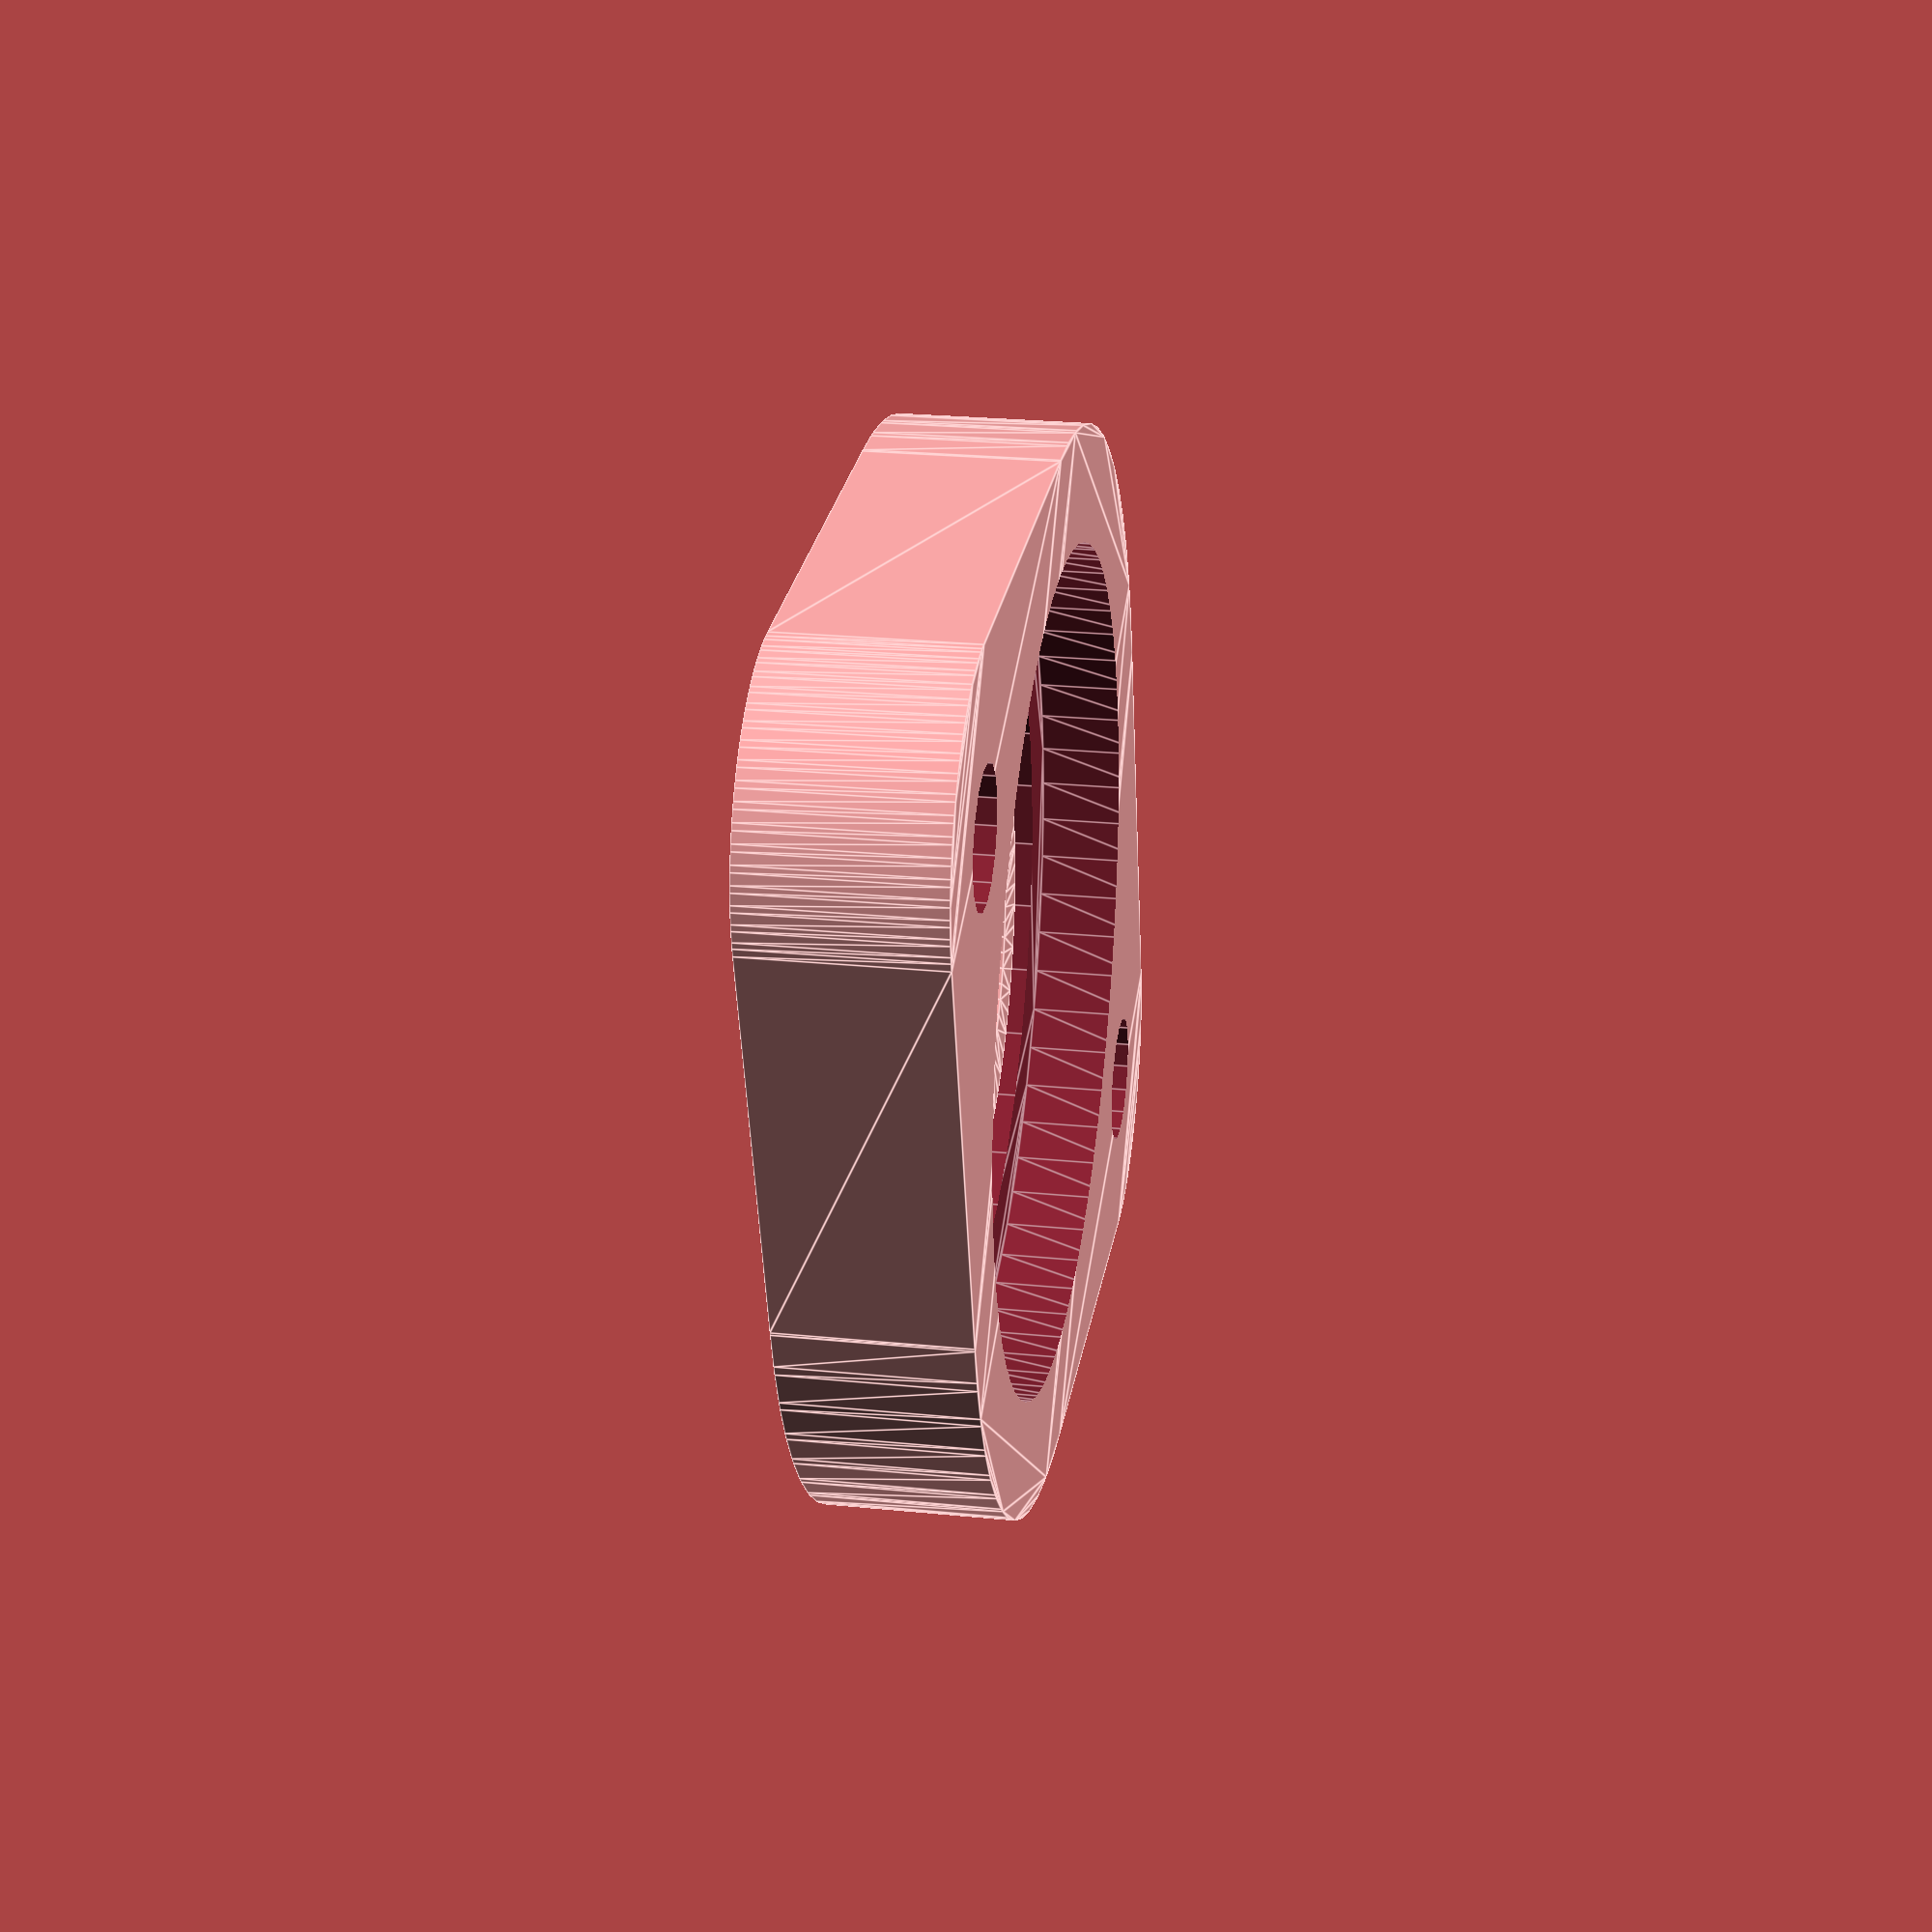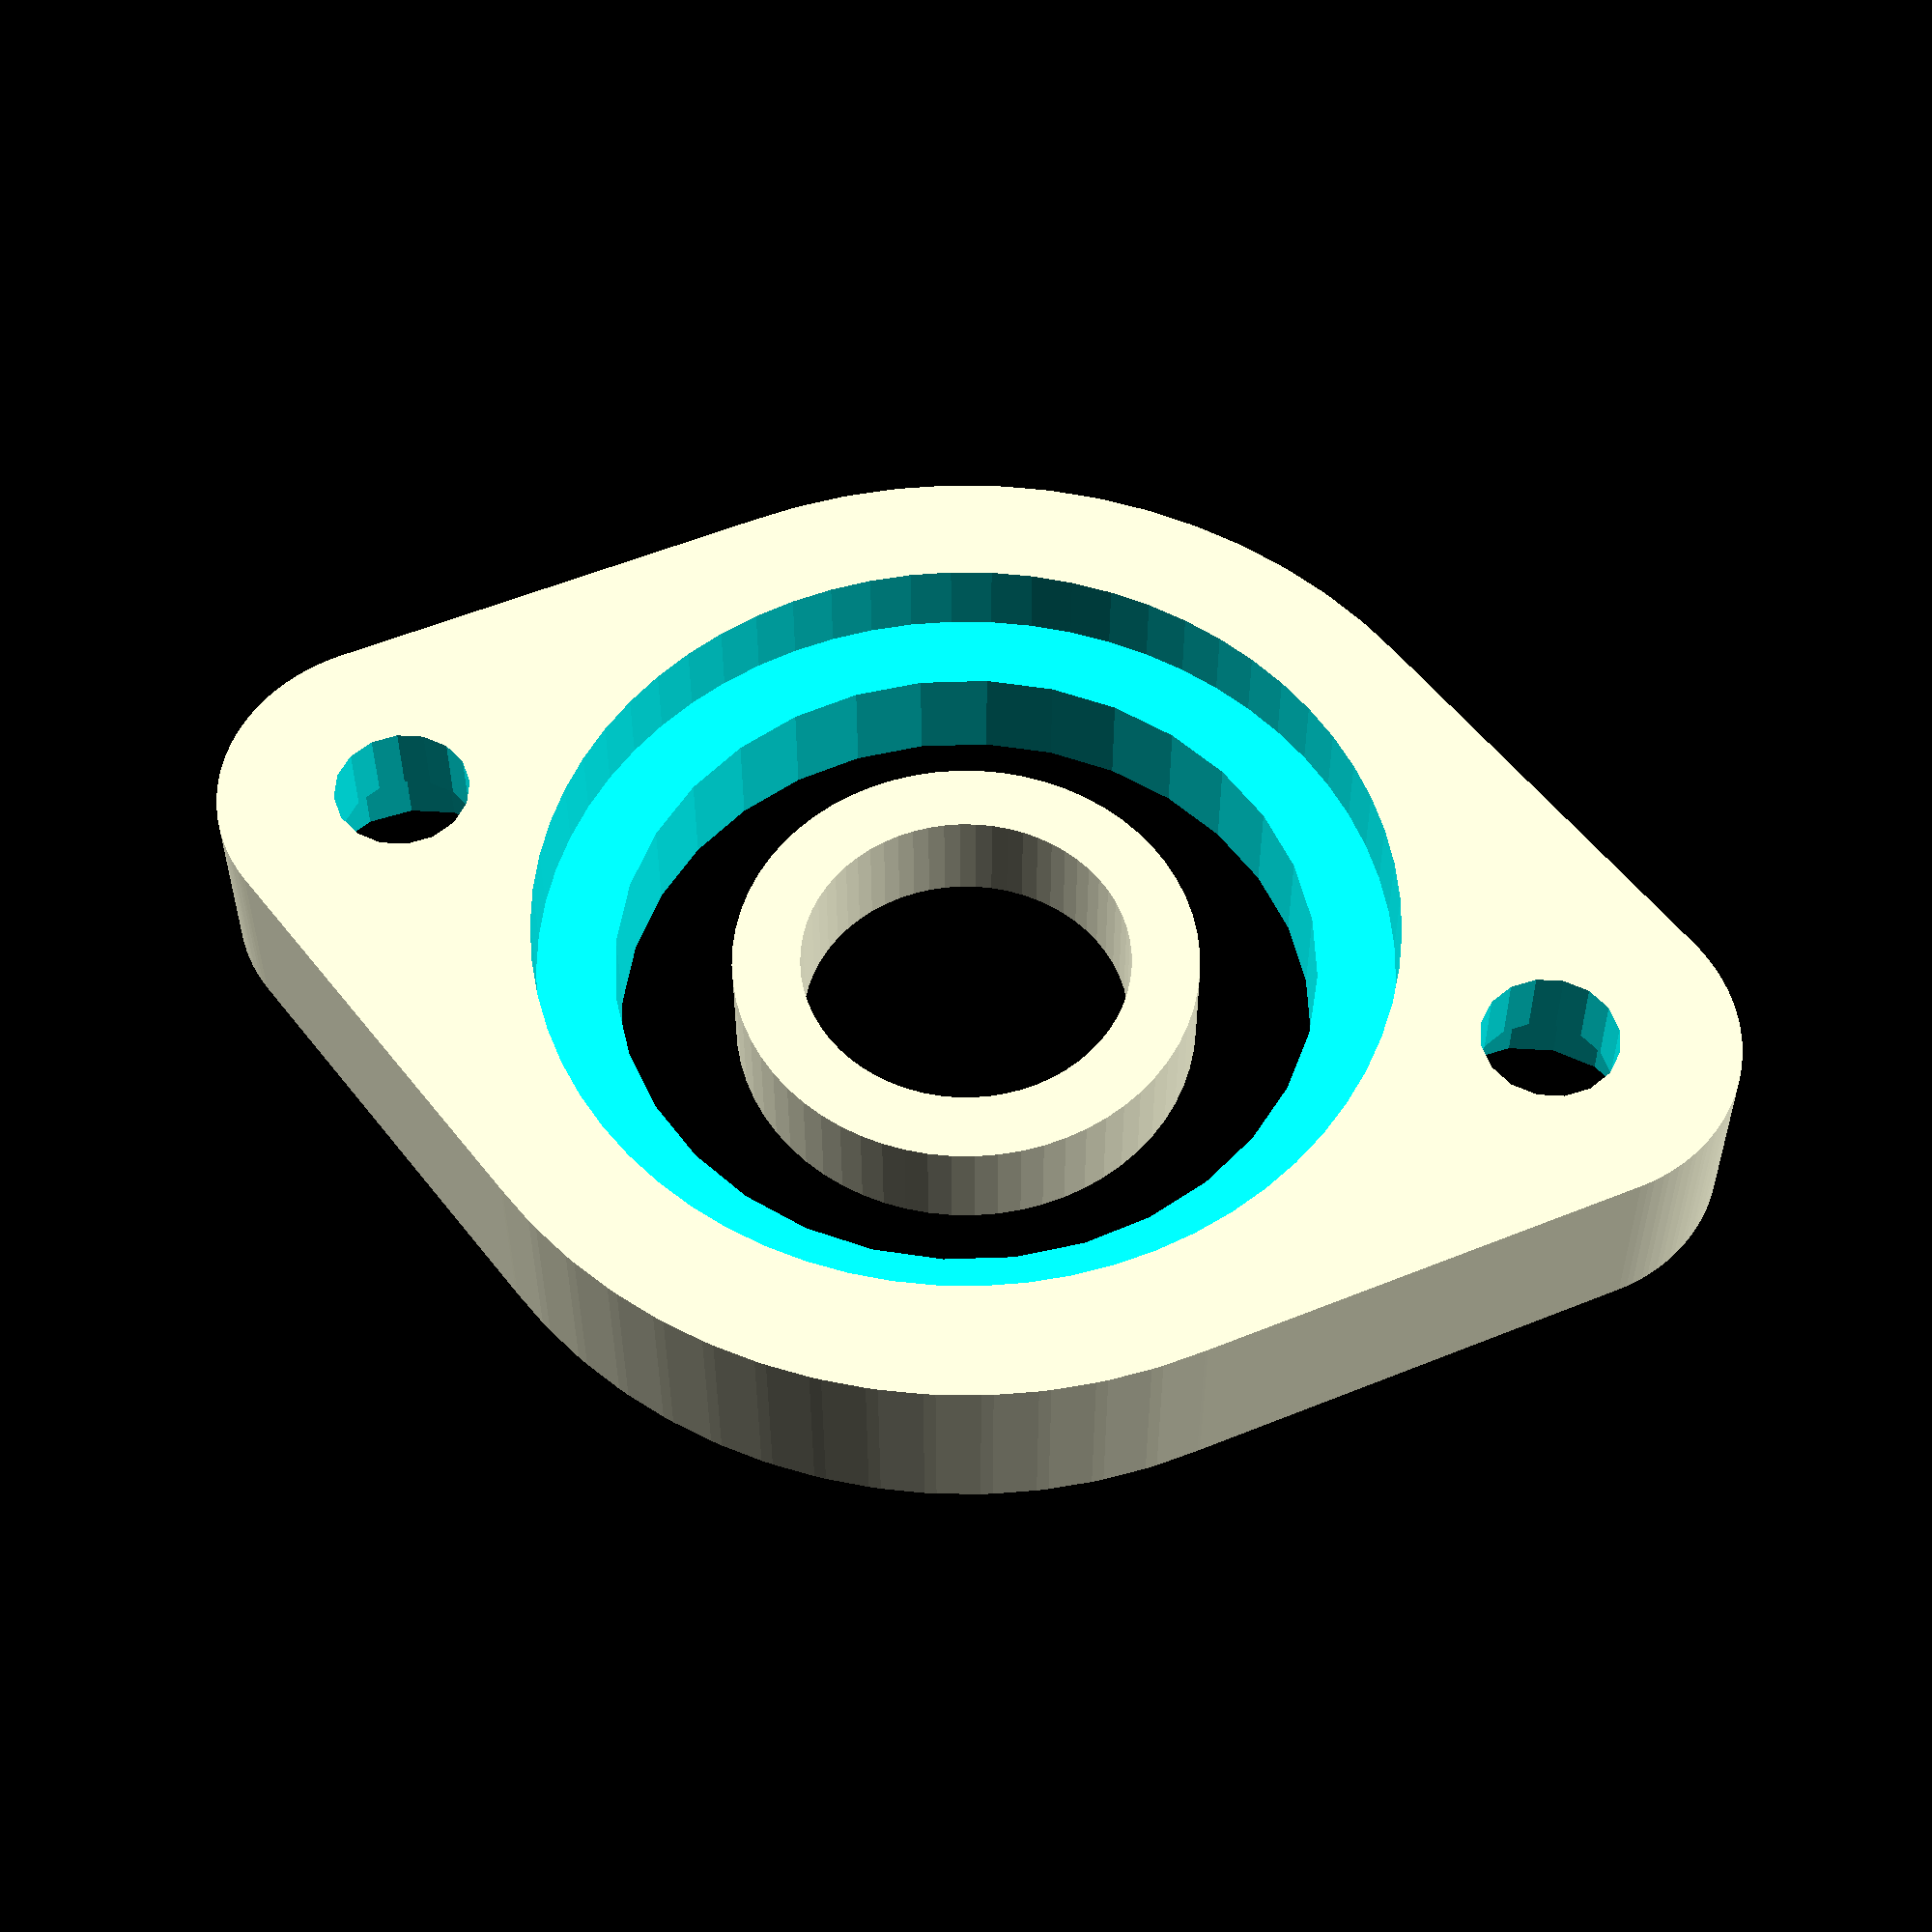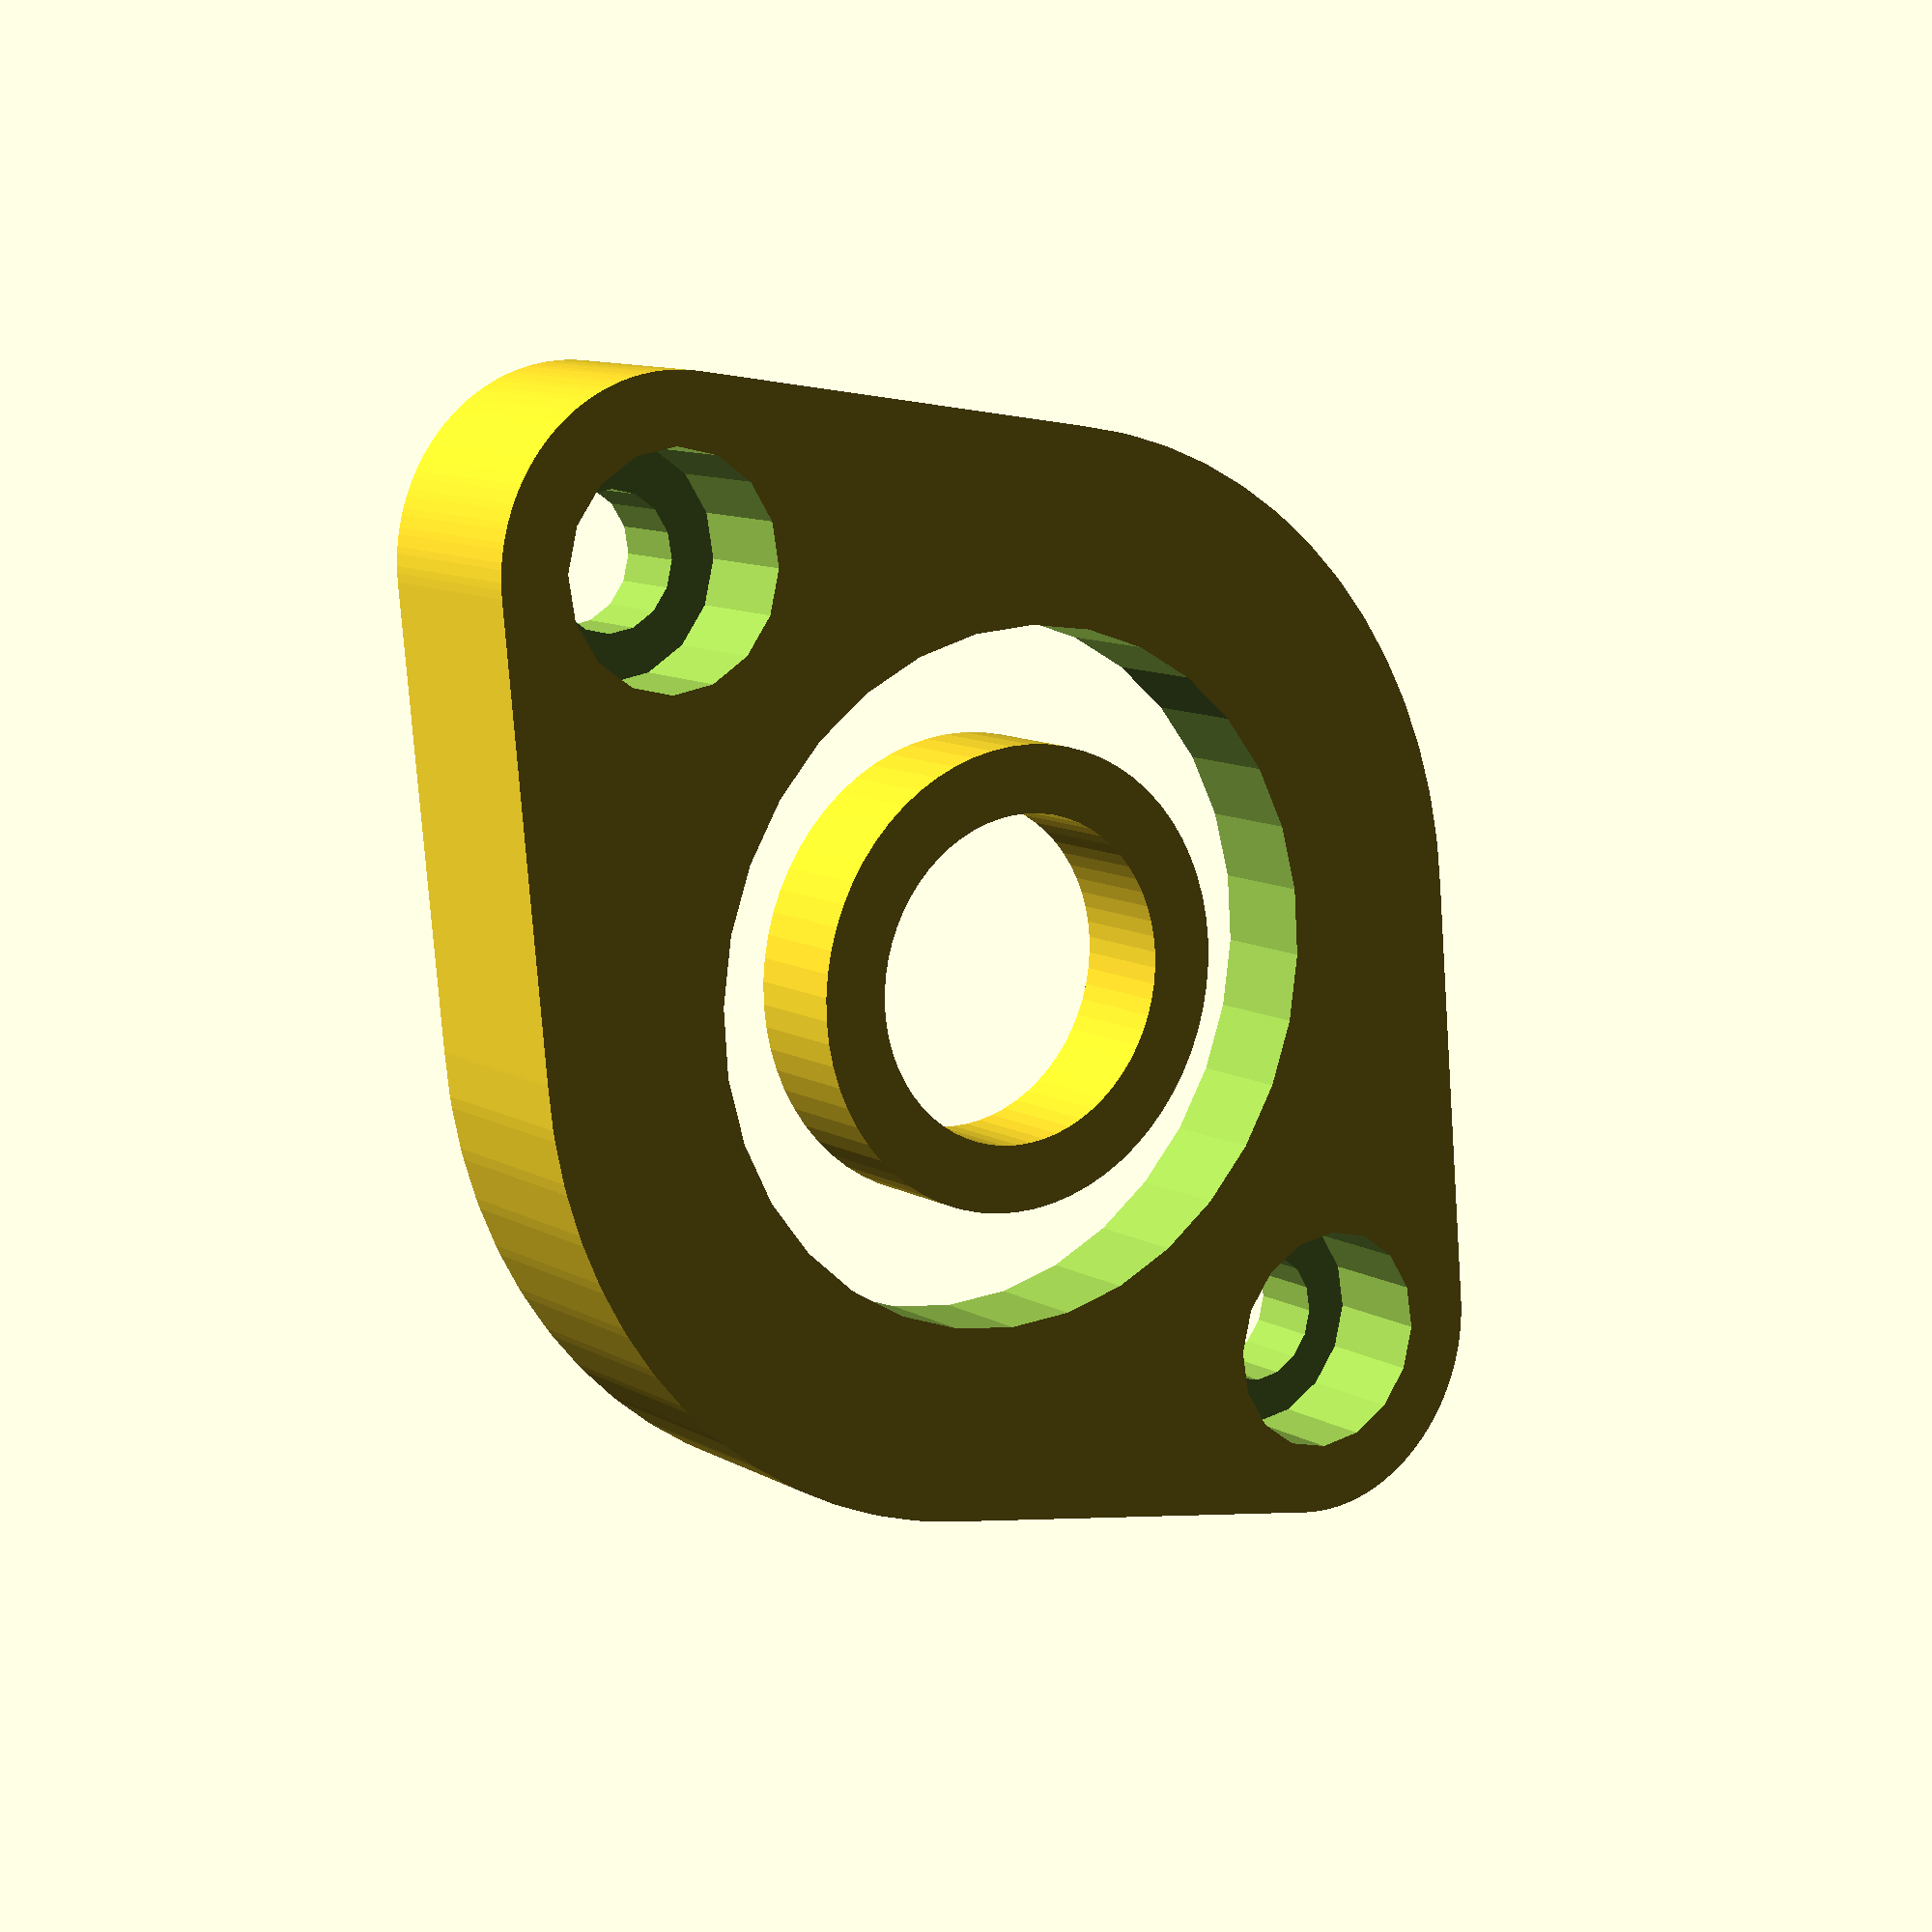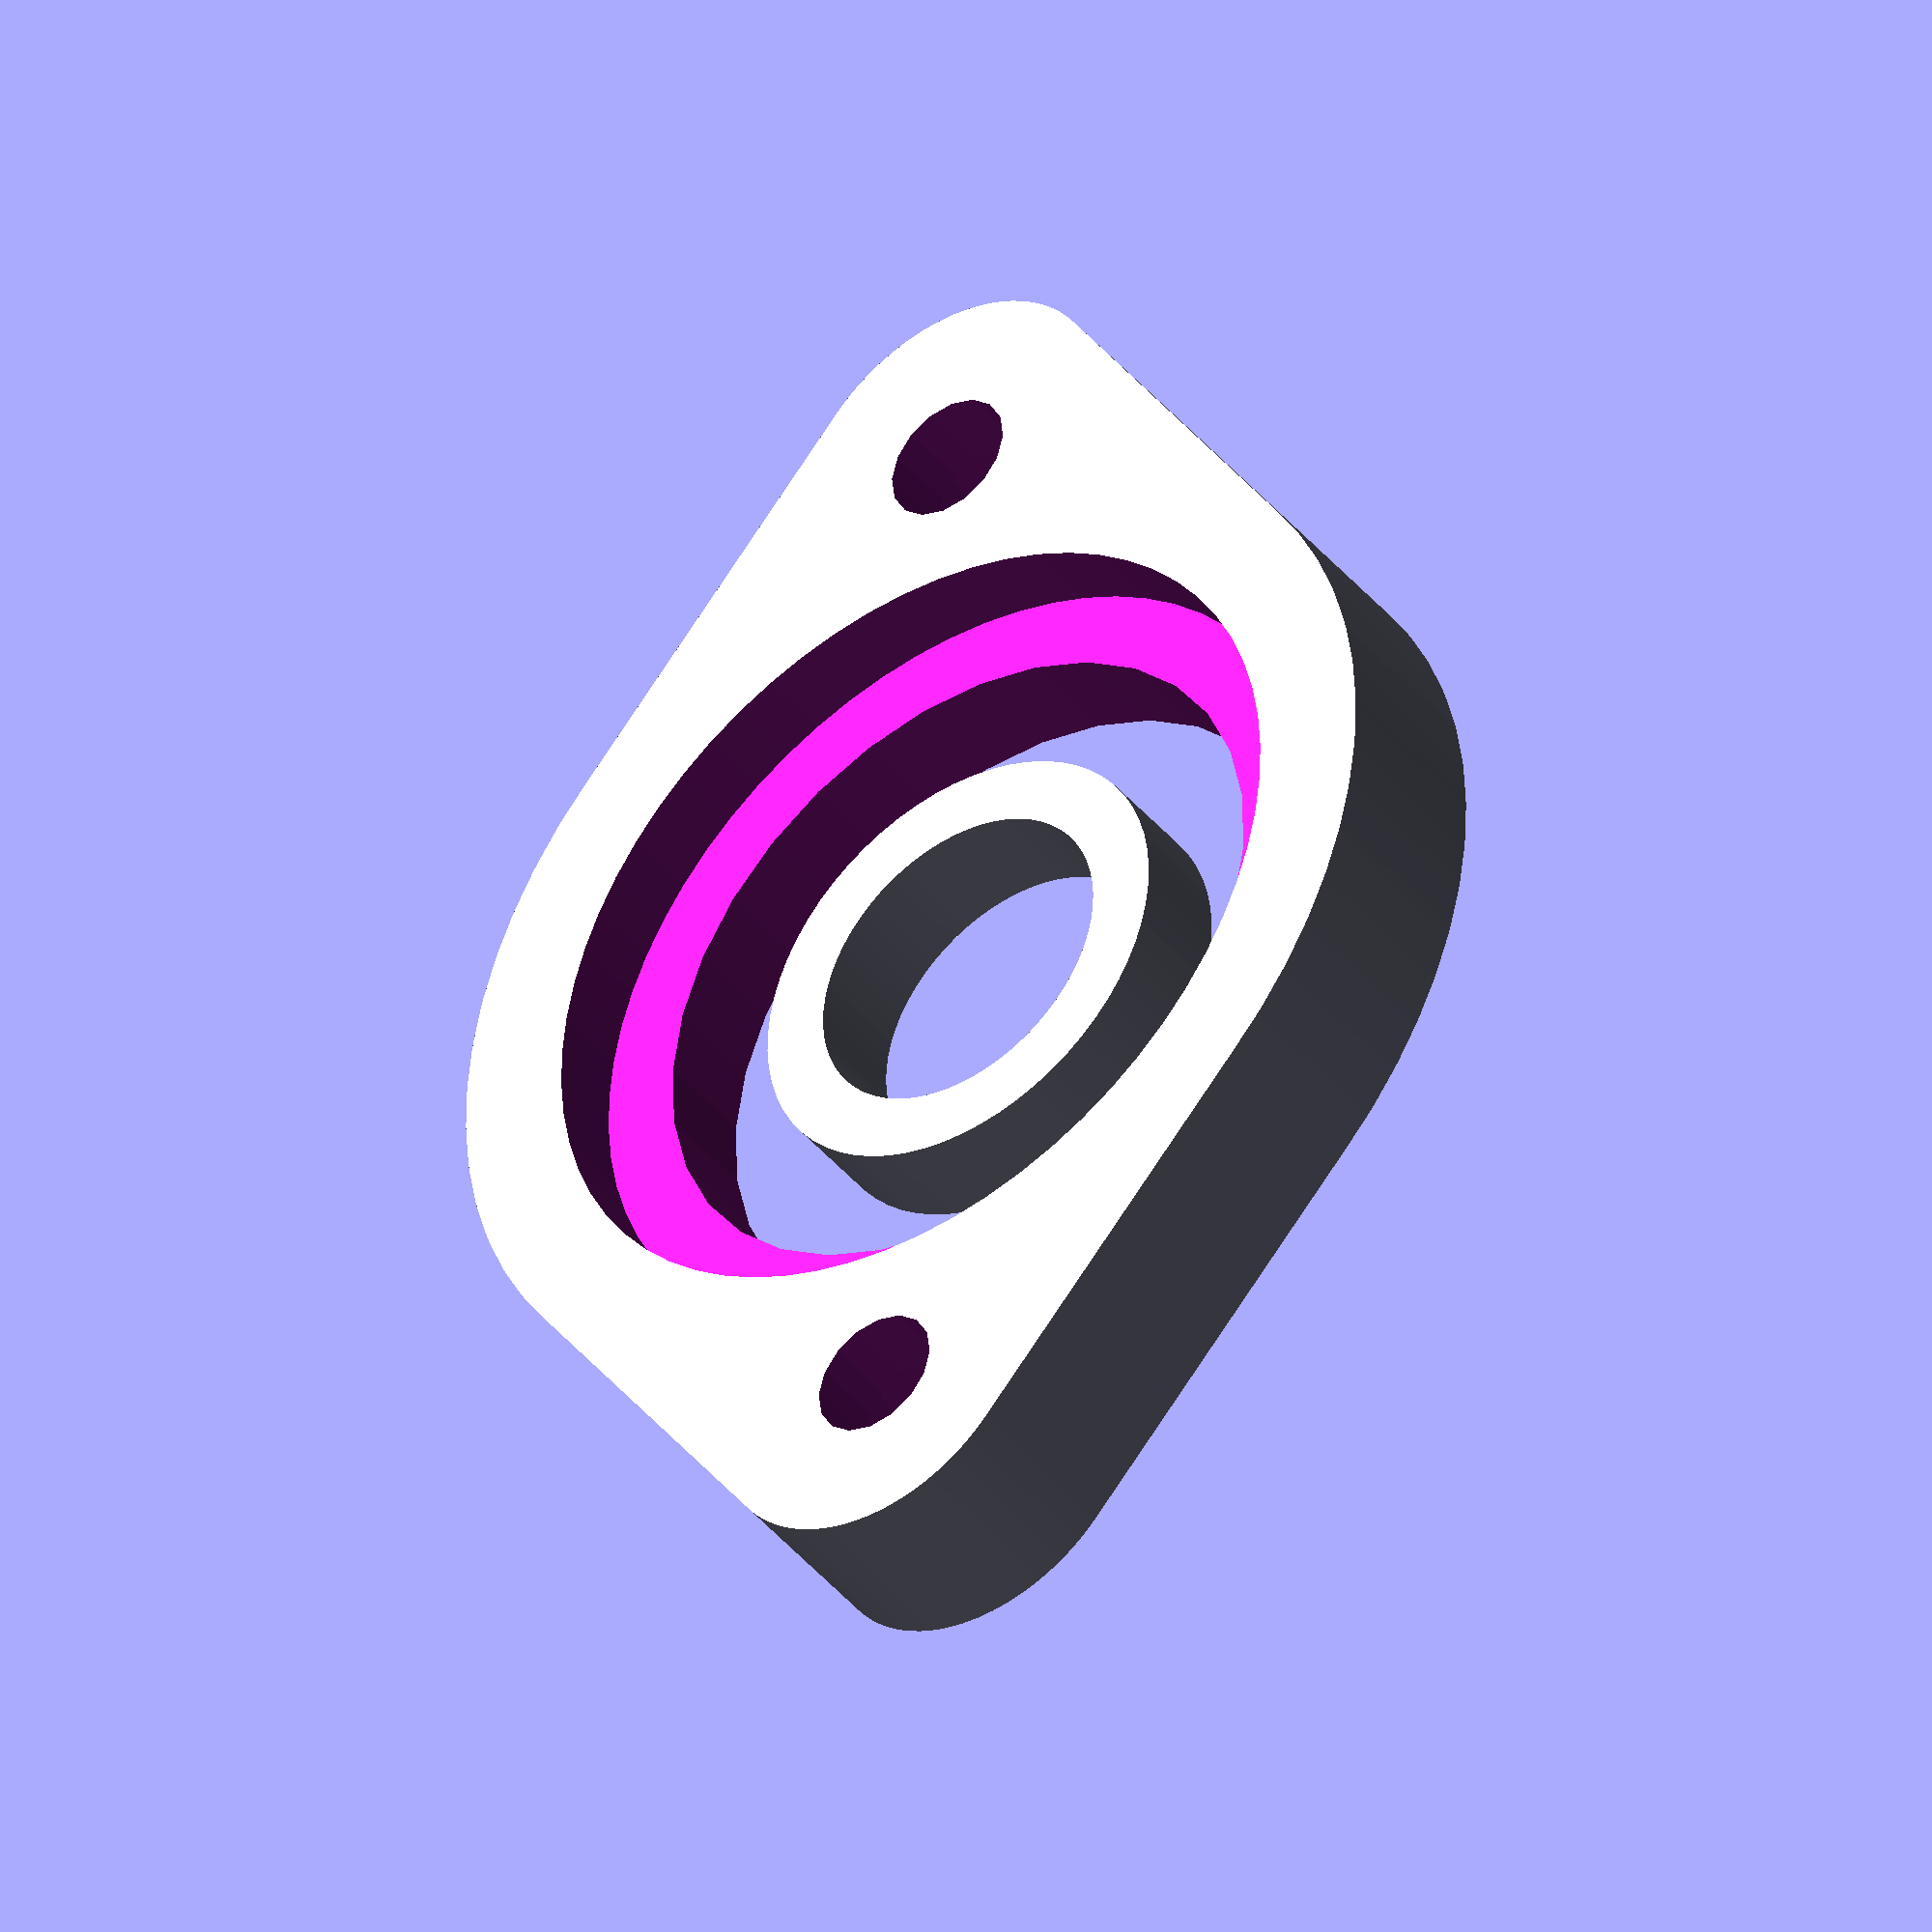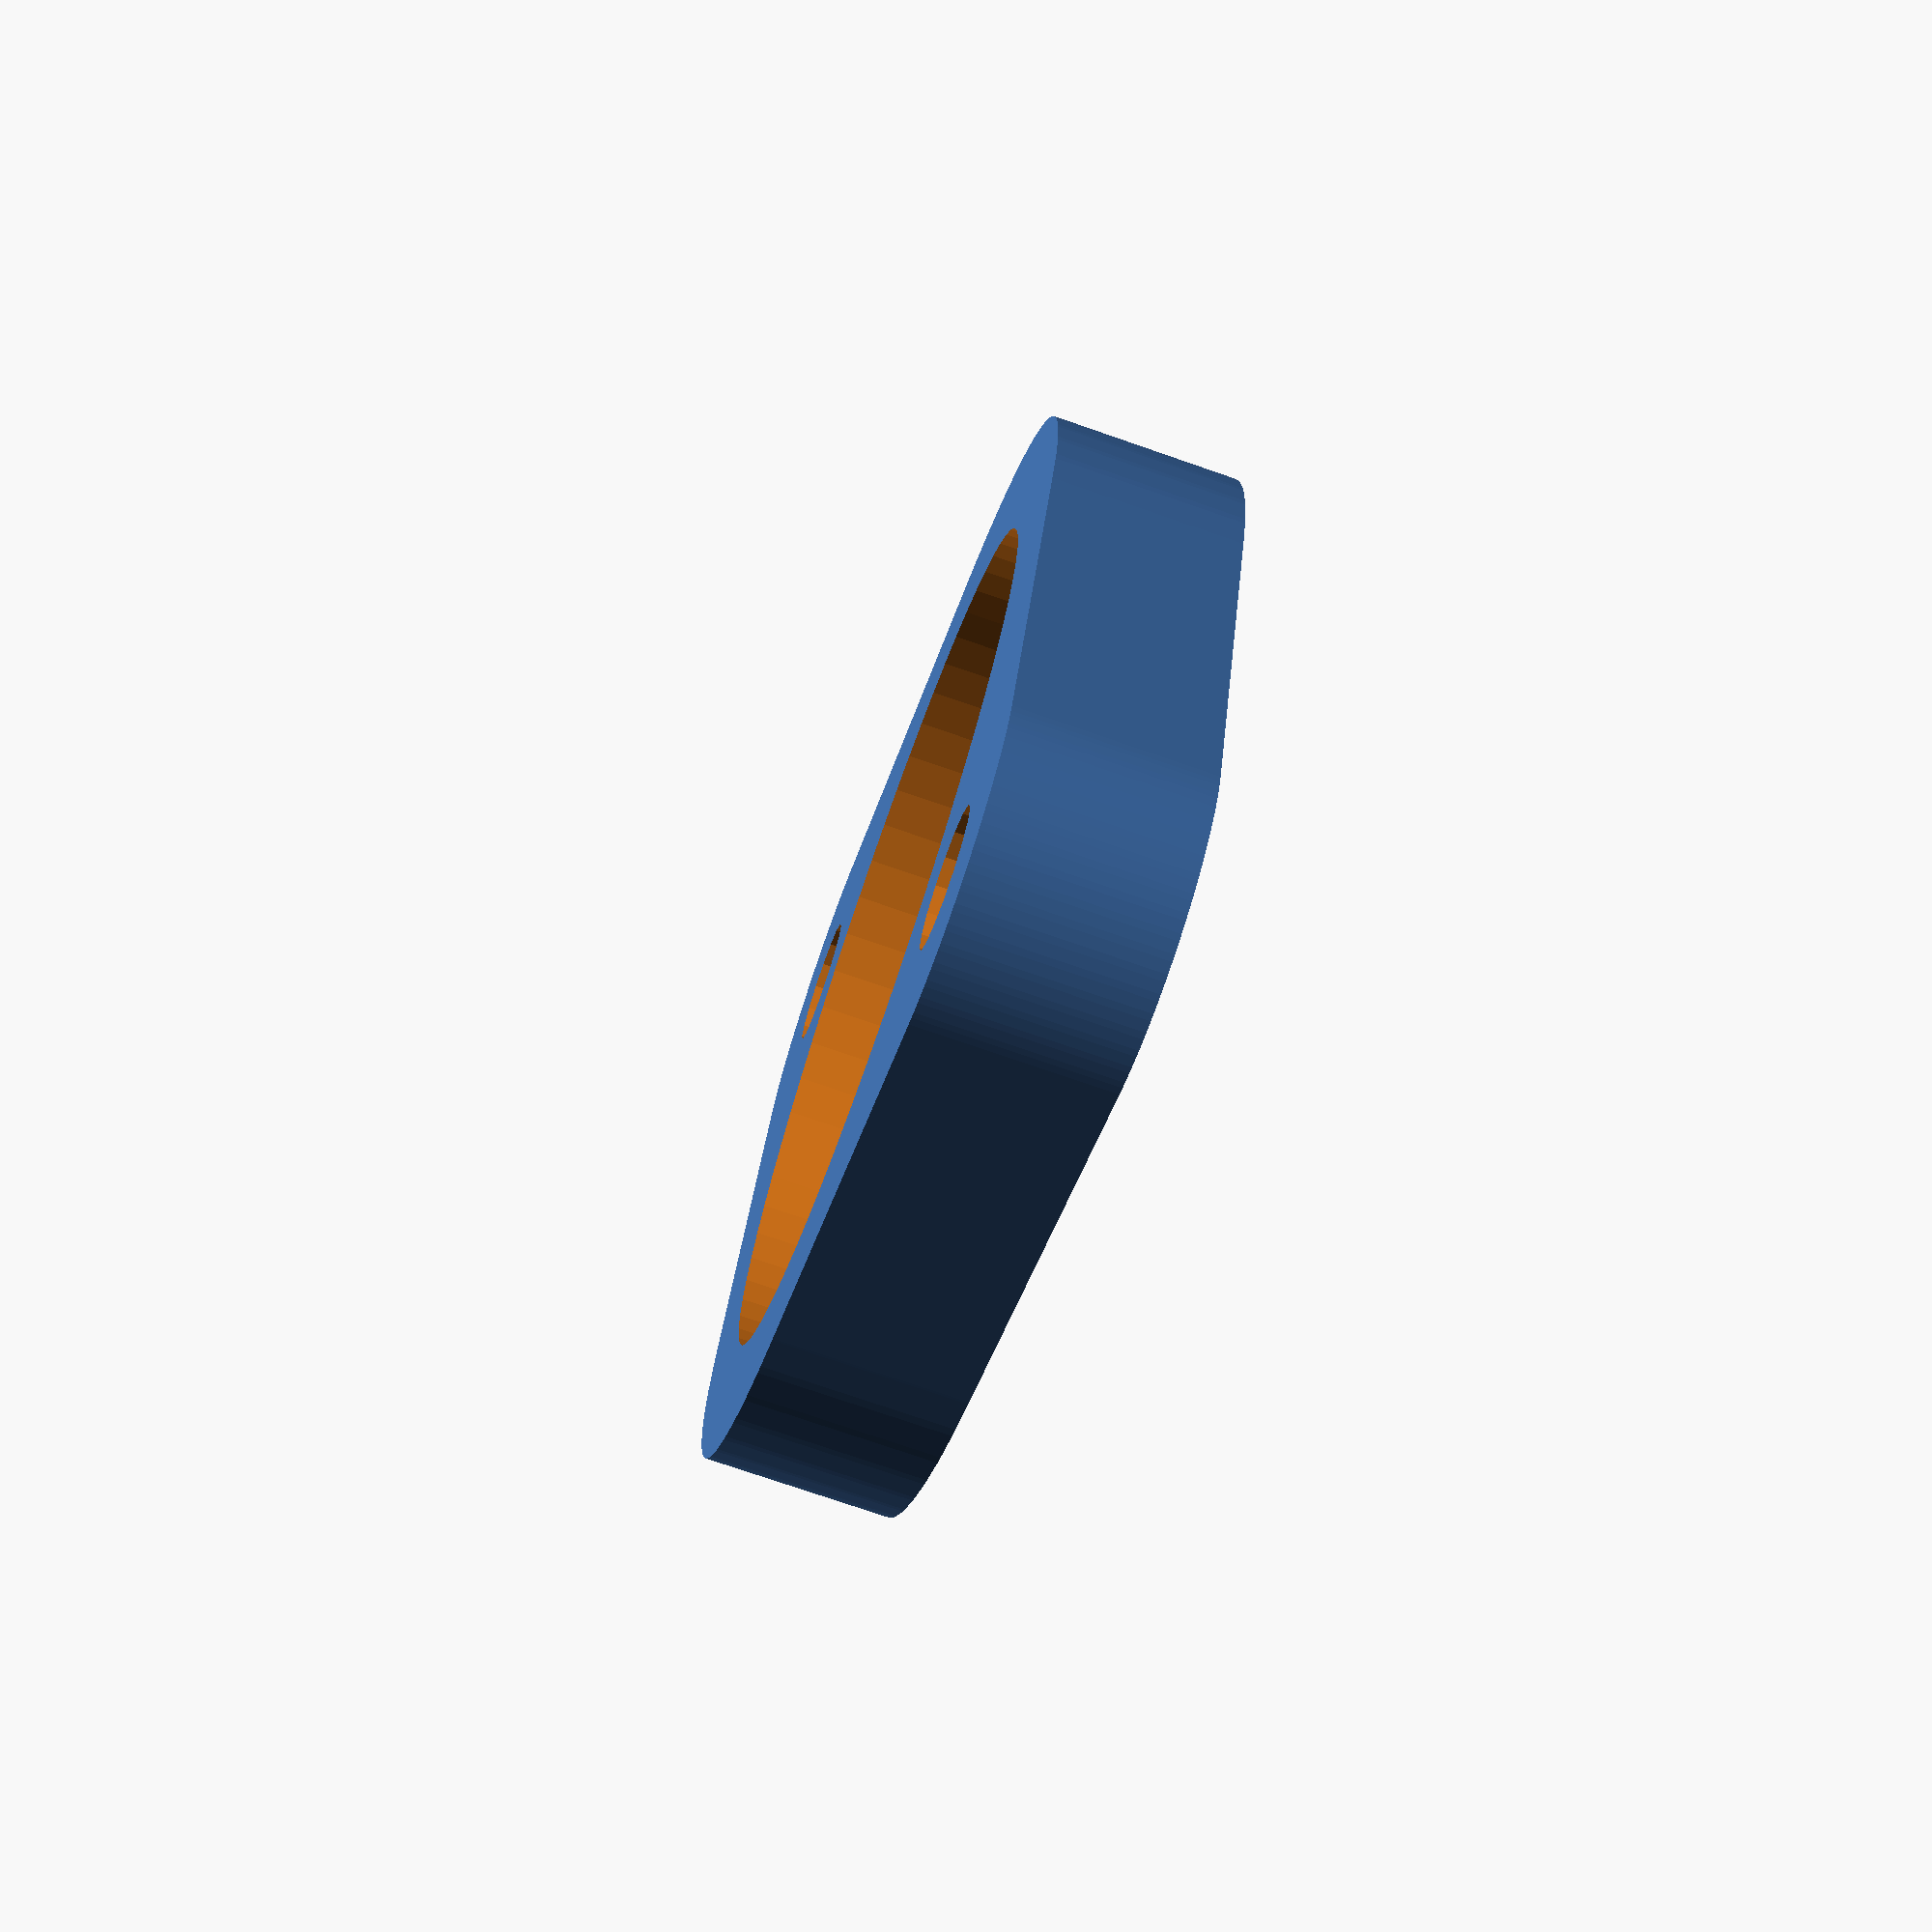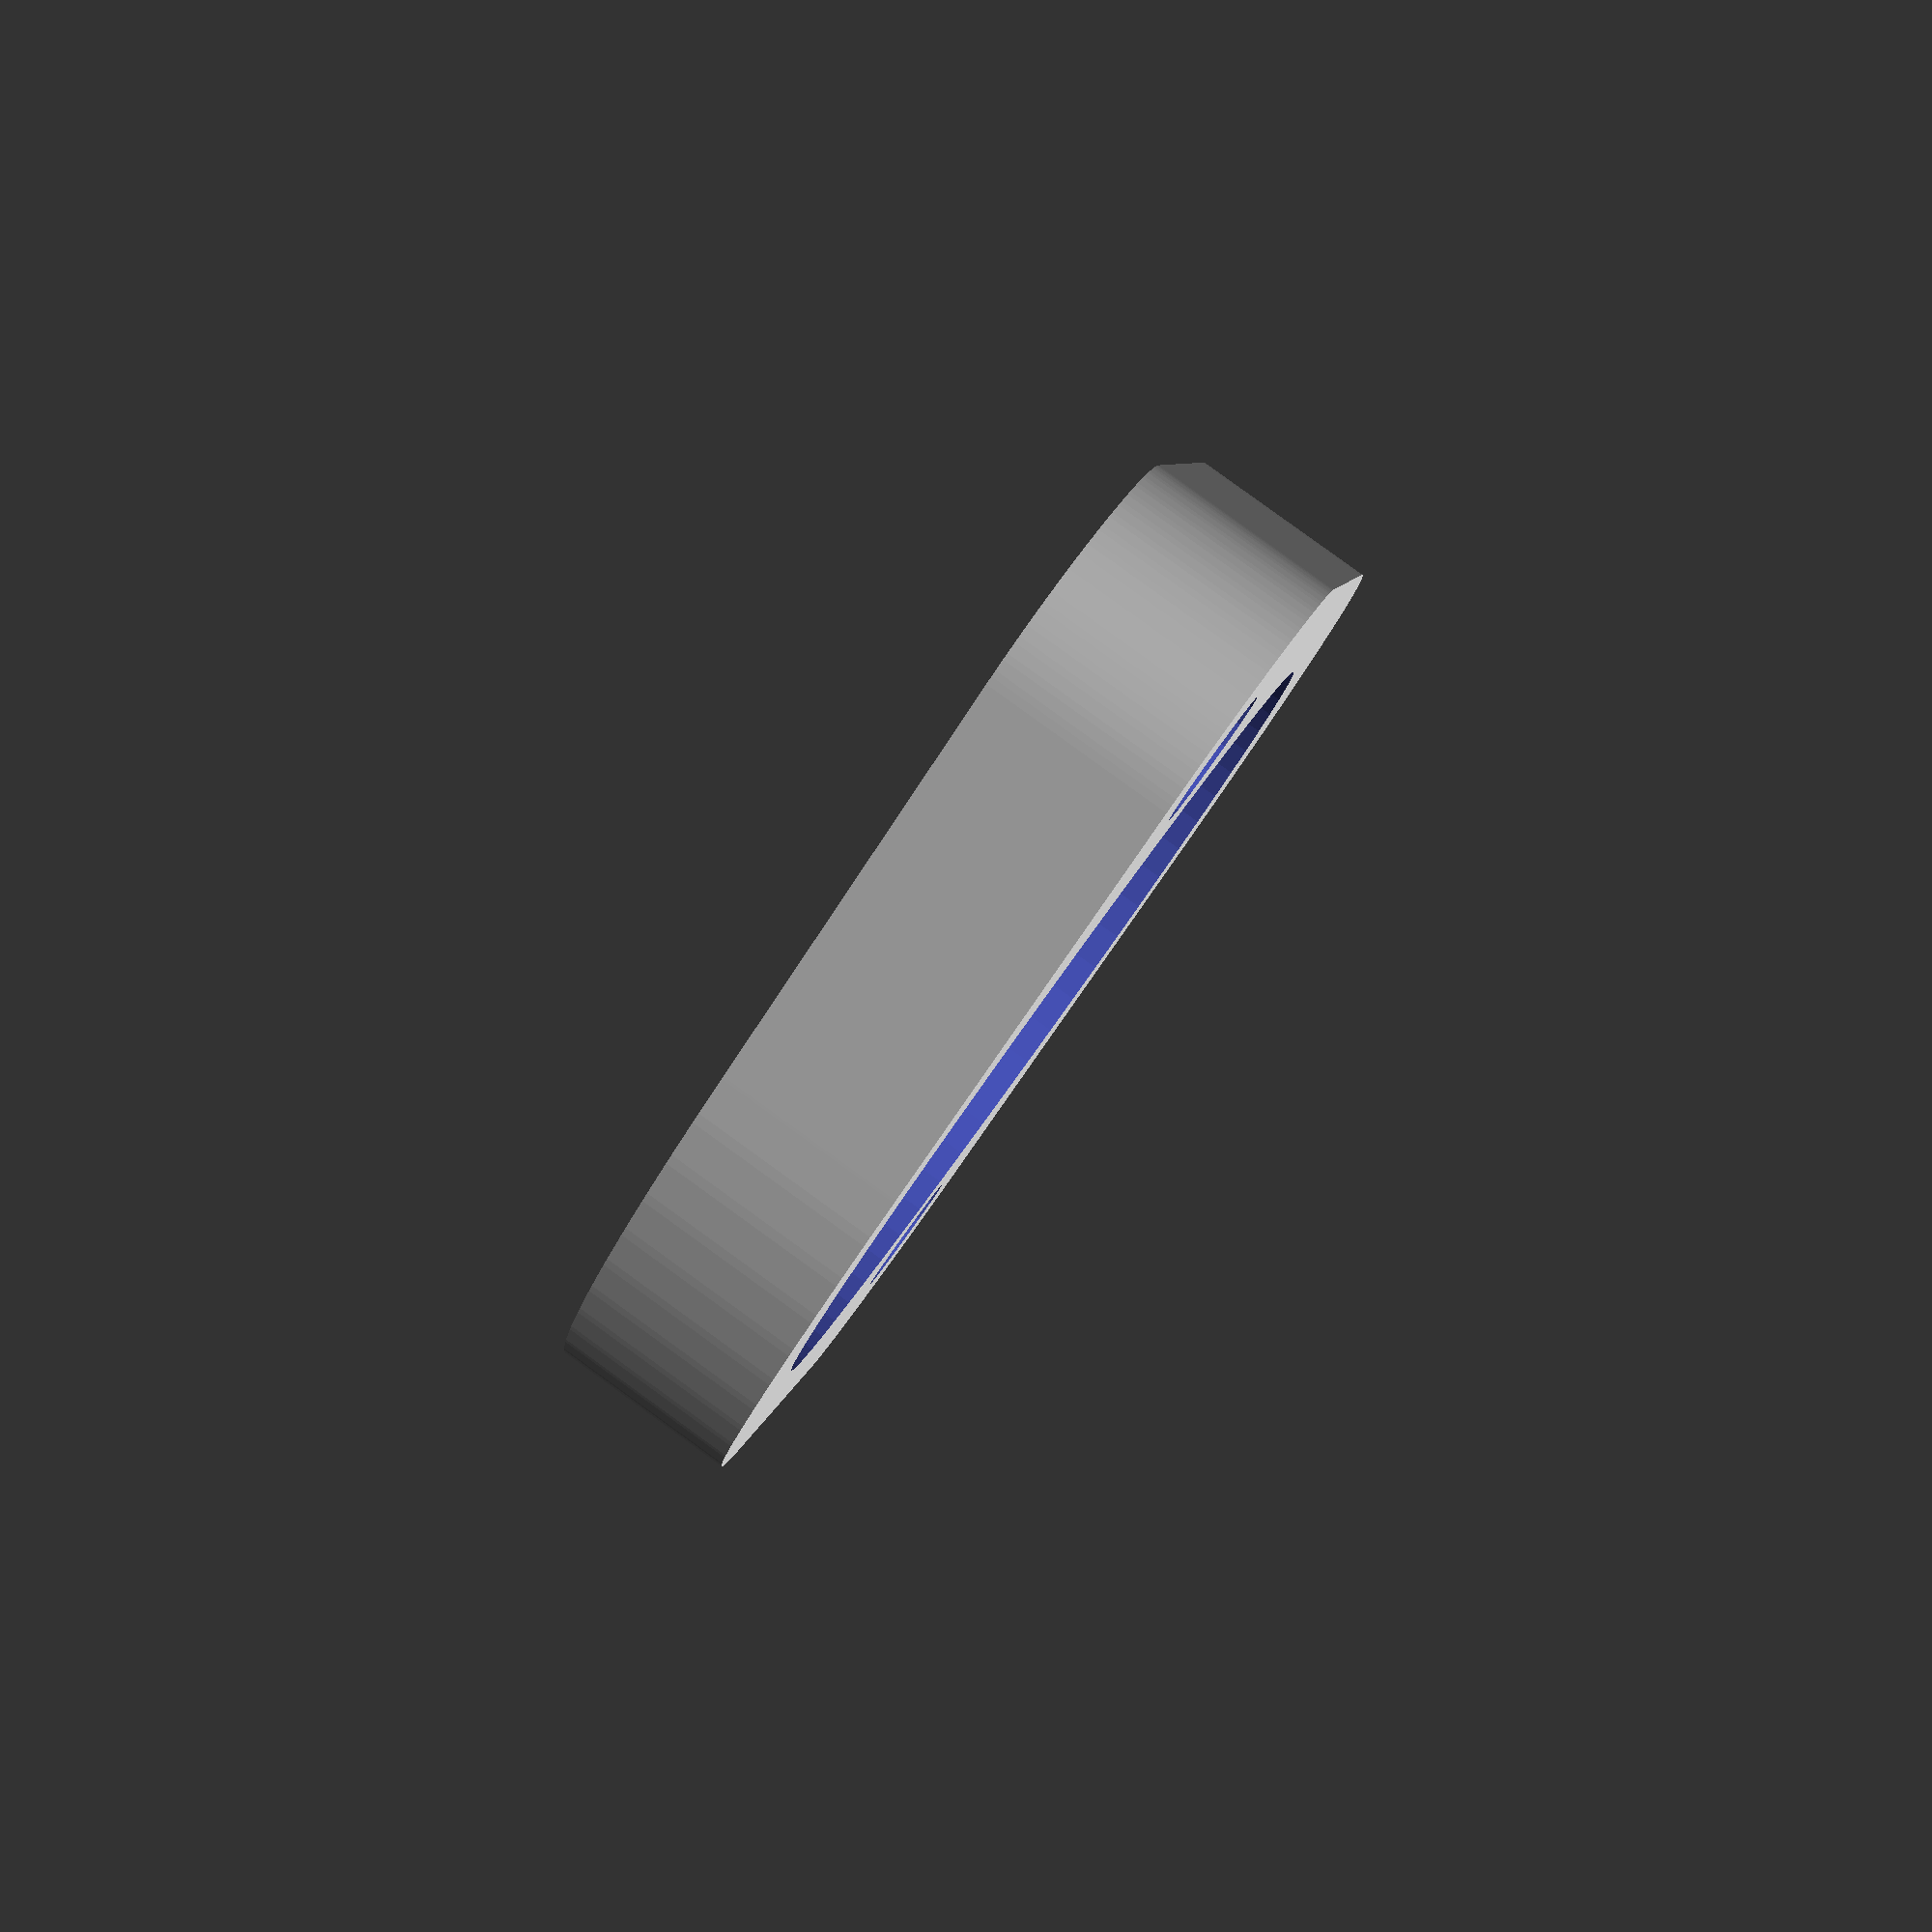
<openscad>


translate(v = [0, 0, 49.0000000000]) {
	rotate(a = 90, v = [0, 0, 1]) {
		union() {
			difference() {
				linear_extrude(height = 4.9000000000) {
					union() {
						difference() {
							polygon(points = [[0.1472030230, -13.9963863686], [-0.1472030230, -13.9963863686], [-1.2253915666, -13.9434183620], [-1.5183799670, -13.9145615233], [-2.5861849655, -13.7561676143], [-2.8749340819, -13.6987318440], [-3.9220719895, -13.4364374526], [-4.2038010100, -13.3509758886], [-5.2201873162, -12.9873070532], [-5.4921830363, -12.8746427370], [-6.4680293854, -12.4131017872], [-6.7276723377, -12.2743197378], [-7.6535807958, -11.7193515653], [-7.8983704767, -11.5557883298], [-8.7654240393, -10.9127375814], [-8.8278398849, -10.8651689353], [-17.9597020064, -3.7148222417], [-18.1248651118, -3.5756216694], [-18.2521137316, -3.4602902431], [-18.4602902431, -3.2521137316], [-18.5756216694, -3.1248651118], [-18.7623908878, -2.8972861608], [-18.8646944160, -2.7593458213], [-19.0282576515, -2.5145561404], [-19.1165480426, -2.3672525220], [-19.2553300920, -2.1076095697], [-19.3287570613, -1.9523612869], [-19.4414213774, -1.6803655668], [-19.4992777831, -1.5186677454], [-19.5847393471, -1.2369387249], [-19.6264680003, -1.0703486032], [-19.6839037706, -0.7815994869], [-19.7091028016, -0.6117214189], [-19.7379596403, -0.3187330186], [-19.7463863686, -0.1472030230], [-19.7463863686, 0.1472030230], [-19.7379596403, 0.3187330186], [-19.7091028016, 0.6117214189], [-19.6839037706, 0.7815994869], [-19.6264680003, 1.0703486032], [-19.5847393471, 1.2369387249], [-19.4992777831, 1.5186677454], [-19.4414213774, 1.6803655668], [-19.3287570613, 1.9523612869], [-19.2553300920, 2.1076095697], [-19.1165480426, 2.3672525220], [-19.0282576515, 2.5145561404], [-18.8646944160, 2.7593458213], [-18.7623908878, 2.8972861608], [-18.5756216694, 3.1248651118], [-18.4602902431, 3.2521137316], [-18.2521137316, 3.4602902431], [-18.1248651118, 3.5756216694], [-17.9597020064, 3.7148222417], [-8.8278398849, 10.8651689353], [-8.7654240393, 10.9127375814], [-7.8983704767, 11.5557883298], [-7.6535807958, 11.7193515653], [-6.7276723377, 12.2743197378], [-6.4680293854, 12.4131017872], [-5.4921830363, 12.8746427370], [-5.2201873162, 12.9873070532], [-4.2038010100, 13.3509758886], [-3.9220719895, 13.4364374526], [-2.8749340819, 13.6987318440], [-2.5861849655, 13.7561676143], [-1.5183799670, 13.9145615233], [-1.2253915666, 13.9434183620], [-0.1472030230, 13.9963863686], [0.1472030230, 13.9963863686], [1.2253915666, 13.9434183620], [1.5183799670, 13.9145615233], [2.5861849655, 13.7561676143], [2.8749340819, 13.6987318440], [3.9220719895, 13.4364374526], [4.2038010100, 13.3509758886], [5.2201873162, 12.9873070532], [5.4921830363, 12.8746427370], [6.4680293854, 12.4131017872], [6.7276723377, 12.2743197378], [7.6535807958, 11.7193515653], [7.8983704767, 11.5557883298], [8.7654240393, 10.9127375814], [8.8278398849, 10.8651689353], [17.9597020064, 3.7148222417], [18.1248651118, 3.5756216694], [18.2521137316, 3.4602902431], [18.4602902431, 3.2521137316], [18.5756216694, 3.1248651118], [18.7623908878, 2.8972861608], [18.8646944160, 2.7593458213], [19.0282576515, 2.5145561404], [19.1165480426, 2.3672525220], [19.2553300920, 2.1076095697], [19.3287570613, 1.9523612869], [19.4414213774, 1.6803655668], [19.4992777831, 1.5186677454], [19.5847393471, 1.2369387249], [19.6264680003, 1.0703486032], [19.6839037706, 0.7815994869], [19.7091028016, 0.6117214189], [19.7379596403, 0.3187330186], [19.7463863686, 0.1472030230], [19.7463863686, -0.1472030230], [19.7379596403, -0.3187330186], [19.7091028016, -0.6117214189], [19.6839037706, -0.7815994869], [19.6264680003, -1.0703486032], [19.5847393471, -1.2369387249], [19.4992777831, -1.5186677454], [19.4414213774, -1.6803655668], [19.3287570613, -1.9523612869], [19.2553300920, -2.1076095697], [19.1165480426, -2.3672525220], [19.0282576515, -2.5145561404], [18.8646944160, -2.7593458213], [18.7623908878, -2.8972861608], [18.5756216694, -3.1248651118], [18.4602902431, -3.2521137316], [18.2521137316, -3.4602902431], [18.1248651118, -3.5756216694], [17.9597020064, -3.7148222417], [8.8278398849, -10.8651689353], [8.7654240393, -10.9127375814], [7.8983704767, -11.5557883298], [7.6535807958, -11.7193515653], [6.7276723377, -12.2743197378], [6.4680293854, -12.4131017872], [5.4921830363, -12.8746427370], [5.2201873162, -12.9873070532], [4.2038010100, -13.3509758886], [3.9220719895, -13.4364374526], [2.8749340819, -13.6987318440], [2.5861849655, -13.7561676143], [1.5183799670, -13.9145615233], [1.2253915666, -13.9434183620], [0.1472030230, -13.9963863686]]);
						}
					}
				}
				translate(v = [0, 0, -1]) {
					linear_extrude(height = 3.1000000000) {
						union() {
							difference() {
								polygon(points = [[11.0000000000, 0.0000000000], [10.9470319934, -1.0781885436], [10.7886380844, -2.1459935422], [10.5263436931, -3.1931314498], [10.1626748576, -4.2095177560], [9.7011339078, -5.1853641051], [9.1461657353, -6.1112725632], [8.5031149870, -6.9783261258], [7.7781745931, -7.7781745931], [6.9783261258, -8.5031149870], [6.1112725632, -9.1461657353], [5.1853641051, -9.7011339078], [4.2095177560, -10.1626748576], [3.1931314498, -10.5263436931], [2.1459935422, -10.7886380844], [1.0781885436, -10.9470319934], [0.0000000000, -11.0000000000], [-1.0781885436, -10.9470319934], [-2.1459935422, -10.7886380844], [-3.1931314498, -10.5263436931], [-4.2095177560, -10.1626748576], [-5.1853641051, -9.7011339078], [-6.1112725632, -9.1461657353], [-6.9783261258, -8.5031149870], [-7.7781745931, -7.7781745931], [-8.5031149870, -6.9783261258], [-9.1461657353, -6.1112725632], [-9.7011339078, -5.1853641051], [-10.1626748576, -4.2095177560], [-10.5263436931, -3.1931314498], [-10.7886380844, -2.1459935422], [-10.9470319934, -1.0781885436], [-11.0000000000, -0.0000000000], [-10.9470319934, 1.0781885436], [-10.7886380844, 2.1459935422], [-10.5263436931, 3.1931314498], [-10.1626748576, 4.2095177560], [-9.7011339078, 5.1853641051], [-9.1461657353, 6.1112725632], [-8.5031149870, 6.9783261258], [-7.7781745931, 7.7781745931], [-6.9783261258, 8.5031149870], [-6.1112725632, 9.1461657353], [-5.1853641051, 9.7011339078], [-4.2095177560, 10.1626748576], [-3.1931314498, 10.5263436931], [-2.1459935422, 10.7886380844], [-1.0781885436, 10.9470319934], [-0.0000000000, 11.0000000000], [1.0781885436, 10.9470319934], [2.1459935422, 10.7886380844], [3.1931314498, 10.5263436931], [4.2095177560, 10.1626748576], [5.1853641051, 9.7011339078], [6.1112725632, 9.1461657353], [6.9783261258, 8.5031149870], [7.7781745931, 7.7781745931], [8.5031149870, 6.9783261258], [9.1461657353, 6.1112725632], [9.7011339078, 5.1853641051], [10.1626748576, 4.2095177560], [10.5263436931, 3.1931314498], [10.7886380844, 2.1459935422], [10.9470319934, 1.0781885436], [11.0000000000, 0.0000000000]]);
							}
						}
					}
				}
				translate(v = [0, 0, -1]) {
					cylinder($fn = 32, h = 6.9000000000, r = 9);
				}
				translate(v = [15, 0, -1]) {
					union() {
						cylinder($fn = 16, h = 6.9000000000, r = 1.7500000000);
						translate(v = [0, 0, 3]) {
							cylinder($fn = 16, h = 4.9000000000, r = 2.9500000000);
						}
					}
				}
				translate(v = [-15, 0, -1]) {
					union() {
						cylinder($fn = 16, h = 6.9000000000, r = 1.7500000000);
						translate(v = [0, 0, 3]) {
							cylinder($fn = 16, h = 4.9000000000, r = 2.9500000000);
						}
					}
				}
			}
			translate(v = [0, 0, 2.1000000000]) {
				linear_extrude(height = 2.8000000000) {
					union() {
						difference() {
							polygon(points = [[5.9711083600, -0.5881028420], [5.8847116824, -1.1705419321], [5.7416420144, -1.7417080635], [5.5432771951, -2.2961005942], [5.2915275861, -2.8283804210], [4.9888176738, -3.3334213981], [4.6380627202, -3.8063597050], [4.2426406871, -4.2426406871], [3.8063597050, -4.6380627202], [3.3334213981, -4.9888176738], [2.8283804210, -5.2915275861], [2.2961005942, -5.5432771951], [1.7417080635, -5.7416420144], [1.1705419321, -5.8847116824], [0.5881028420, -5.9711083600], [0.0000000000, -6.0000000000], [-0.5881028420, -5.9711083600], [-1.1705419321, -5.8847116824], [-1.7417080635, -5.7416420144], [-2.2961005942, -5.5432771951], [-2.8283804210, -5.2915275861], [-3.3334213981, -4.9888176738], [-3.8063597050, -4.6380627202], [-4.2426406871, -4.2426406871], [-4.6380627202, -3.8063597050], [-4.9888176738, -3.3334213981], [-5.2915275861, -2.8283804210], [-5.5432771951, -2.2961005942], [-5.7416420144, -1.7417080635], [-5.8847116824, -1.1705419321], [-5.9711083600, -0.5881028420], [-6.0000000000, -0.0000000000], [-5.9711083600, 0.5881028420], [-5.8847116824, 1.1705419321], [-5.7416420144, 1.7417080635], [-5.5432771951, 2.2961005942], [-5.2915275861, 2.8283804210], [-4.9888176738, 3.3334213981], [-4.6380627202, 3.8063597050], [-4.2426406871, 4.2426406871], [-3.8063597050, 4.6380627202], [-3.3334213981, 4.9888176738], [-2.8283804210, 5.2915275861], [-2.2961005942, 5.5432771951], [-1.7417080635, 5.7416420144], [-1.1705419321, 5.8847116824], [-0.5881028420, 5.9711083600], [-0.0000000000, 6.0000000000], [0.5881028420, 5.9711083600], [1.1705419321, 5.8847116824], [1.7417080635, 5.7416420144], [2.2961005942, 5.5432771951], [2.8283804210, 5.2915275861], [3.3334213981, 4.9888176738], [3.8063597050, 4.6380627202], [4.2426406871, 4.2426406871], [4.6380627202, 3.8063597050], [4.9888176738, 3.3334213981], [5.2915275861, 2.8283804210], [5.5432771951, 2.2961005942], [5.7416420144, 1.7417080635], [5.8847116824, 1.1705419321], [5.9711083600, 0.5881028420], [6.0000000000, 0.0000000000], [5.9711083600, -0.5881028420]]);
							polygon(points = [[4.2295350884, 0.4165728464], [4.1683374417, 0.8291338686], [4.0669964269, 1.2337098783], [3.9264880132, 1.6264045876], [3.7481653735, 2.0034361315], [3.5337458523, 2.3611734903], [3.2852944268, 2.6961714577], [3.0052038200, 3.0052038200], [2.6961714577, 3.2852944268], [2.3611734903, 3.5337458523], [2.0034361315, 3.7481653735], [1.6264045876, 3.9264880132], [1.2337098783, 4.0669964269], [0.8291338686, 4.1683374417], [0.4165728464, 4.2295350884], [-0.0000000000, 4.2500000000], [-0.4165728464, 4.2295350884], [-0.8291338686, 4.1683374417], [-1.2337098783, 4.0669964269], [-1.6264045876, 3.9264880132], [-2.0034361315, 3.7481653735], [-2.3611734903, 3.5337458523], [-2.6961714577, 3.2852944268], [-3.0052038200, 3.0052038200], [-3.2852944268, 2.6961714577], [-3.5337458523, 2.3611734903], [-3.7481653735, 2.0034361315], [-3.9264880132, 1.6264045876], [-4.0669964269, 1.2337098783], [-4.1683374417, 0.8291338686], [-4.2295350884, 0.4165728464], [-4.2500000000, -0.0000000000], [-4.2295350884, -0.4165728464], [-4.1683374417, -0.8291338686], [-4.0669964269, -1.2337098783], [-3.9264880132, -1.6264045876], [-3.7481653735, -2.0034361315], [-3.5337458523, -2.3611734903], [-3.2852944268, -2.6961714577], [-3.0052038200, -3.0052038200], [-2.6961714577, -3.2852944268], [-2.3611734903, -3.5337458523], [-2.0034361315, -3.7481653735], [-1.6264045876, -3.9264880132], [-1.2337098783, -4.0669964269], [-0.8291338686, -4.1683374417], [-0.4165728464, -4.2295350884], [0.0000000000, -4.2500000000], [0.4165728464, -4.2295350884], [0.8291338686, -4.1683374417], [1.2337098783, -4.0669964269], [1.6264045876, -3.9264880132], [2.0034361315, -3.7481653735], [2.3611734903, -3.5337458523], [2.6961714577, -3.2852944268], [3.0052038200, -3.0052038200], [3.2852944268, -2.6961714577], [3.5337458523, -2.3611734903], [3.7481653735, -2.0034361315], [3.9264880132, -1.6264045876], [4.0669964269, -1.2337098783], [4.1683374417, -0.8291338686], [4.2295350884, -0.4165728464], [4.2500000000, 0.0000000000], [4.2295350884, 0.4165728464]]);
						}
					}
				}
			}
		}
		union() {
			difference() {
				linear_extrude(height = 4.9000000000) {
					union() {
						difference() {
							polygon(points = [[0.1472030230, -13.9963863686], [-0.1472030230, -13.9963863686], [-1.2253915666, -13.9434183620], [-1.5183799670, -13.9145615233], [-2.5861849655, -13.7561676143], [-2.8749340819, -13.6987318440], [-3.9220719895, -13.4364374526], [-4.2038010100, -13.3509758886], [-5.2201873162, -12.9873070532], [-5.4921830363, -12.8746427370], [-6.4680293854, -12.4131017872], [-6.7276723377, -12.2743197378], [-7.6535807958, -11.7193515653], [-7.8983704767, -11.5557883298], [-8.7654240393, -10.9127375814], [-8.8278398849, -10.8651689353], [-17.9597020064, -3.7148222417], [-18.1248651118, -3.5756216694], [-18.2521137316, -3.4602902431], [-18.4602902431, -3.2521137316], [-18.5756216694, -3.1248651118], [-18.7623908878, -2.8972861608], [-18.8646944160, -2.7593458213], [-19.0282576515, -2.5145561404], [-19.1165480426, -2.3672525220], [-19.2553300920, -2.1076095697], [-19.3287570613, -1.9523612869], [-19.4414213774, -1.6803655668], [-19.4992777831, -1.5186677454], [-19.5847393471, -1.2369387249], [-19.6264680003, -1.0703486032], [-19.6839037706, -0.7815994869], [-19.7091028016, -0.6117214189], [-19.7379596403, -0.3187330186], [-19.7463863686, -0.1472030230], [-19.7463863686, 0.1472030230], [-19.7379596403, 0.3187330186], [-19.7091028016, 0.6117214189], [-19.6839037706, 0.7815994869], [-19.6264680003, 1.0703486032], [-19.5847393471, 1.2369387249], [-19.4992777831, 1.5186677454], [-19.4414213774, 1.6803655668], [-19.3287570613, 1.9523612869], [-19.2553300920, 2.1076095697], [-19.1165480426, 2.3672525220], [-19.0282576515, 2.5145561404], [-18.8646944160, 2.7593458213], [-18.7623908878, 2.8972861608], [-18.5756216694, 3.1248651118], [-18.4602902431, 3.2521137316], [-18.2521137316, 3.4602902431], [-18.1248651118, 3.5756216694], [-17.9597020064, 3.7148222417], [-8.8278398849, 10.8651689353], [-8.7654240393, 10.9127375814], [-7.8983704767, 11.5557883298], [-7.6535807958, 11.7193515653], [-6.7276723377, 12.2743197378], [-6.4680293854, 12.4131017872], [-5.4921830363, 12.8746427370], [-5.2201873162, 12.9873070532], [-4.2038010100, 13.3509758886], [-3.9220719895, 13.4364374526], [-2.8749340819, 13.6987318440], [-2.5861849655, 13.7561676143], [-1.5183799670, 13.9145615233], [-1.2253915666, 13.9434183620], [-0.1472030230, 13.9963863686], [0.1472030230, 13.9963863686], [1.2253915666, 13.9434183620], [1.5183799670, 13.9145615233], [2.5861849655, 13.7561676143], [2.8749340819, 13.6987318440], [3.9220719895, 13.4364374526], [4.2038010100, 13.3509758886], [5.2201873162, 12.9873070532], [5.4921830363, 12.8746427370], [6.4680293854, 12.4131017872], [6.7276723377, 12.2743197378], [7.6535807958, 11.7193515653], [7.8983704767, 11.5557883298], [8.7654240393, 10.9127375814], [8.8278398849, 10.8651689353], [17.9597020064, 3.7148222417], [18.1248651118, 3.5756216694], [18.2521137316, 3.4602902431], [18.4602902431, 3.2521137316], [18.5756216694, 3.1248651118], [18.7623908878, 2.8972861608], [18.8646944160, 2.7593458213], [19.0282576515, 2.5145561404], [19.1165480426, 2.3672525220], [19.2553300920, 2.1076095697], [19.3287570613, 1.9523612869], [19.4414213774, 1.6803655668], [19.4992777831, 1.5186677454], [19.5847393471, 1.2369387249], [19.6264680003, 1.0703486032], [19.6839037706, 0.7815994869], [19.7091028016, 0.6117214189], [19.7379596403, 0.3187330186], [19.7463863686, 0.1472030230], [19.7463863686, -0.1472030230], [19.7379596403, -0.3187330186], [19.7091028016, -0.6117214189], [19.6839037706, -0.7815994869], [19.6264680003, -1.0703486032], [19.5847393471, -1.2369387249], [19.4992777831, -1.5186677454], [19.4414213774, -1.6803655668], [19.3287570613, -1.9523612869], [19.2553300920, -2.1076095697], [19.1165480426, -2.3672525220], [19.0282576515, -2.5145561404], [18.8646944160, -2.7593458213], [18.7623908878, -2.8972861608], [18.5756216694, -3.1248651118], [18.4602902431, -3.2521137316], [18.2521137316, -3.4602902431], [18.1248651118, -3.5756216694], [17.9597020064, -3.7148222417], [8.8278398849, -10.8651689353], [8.7654240393, -10.9127375814], [7.8983704767, -11.5557883298], [7.6535807958, -11.7193515653], [6.7276723377, -12.2743197378], [6.4680293854, -12.4131017872], [5.4921830363, -12.8746427370], [5.2201873162, -12.9873070532], [4.2038010100, -13.3509758886], [3.9220719895, -13.4364374526], [2.8749340819, -13.6987318440], [2.5861849655, -13.7561676143], [1.5183799670, -13.9145615233], [1.2253915666, -13.9434183620], [0.1472030230, -13.9963863686]]);
						}
					}
				}
				translate(v = [0, 0, -1]) {
					linear_extrude(height = 3.1000000000) {
						union() {
							difference() {
								polygon(points = [[11.0000000000, 0.0000000000], [10.9470319934, -1.0781885436], [10.7886380844, -2.1459935422], [10.5263436931, -3.1931314498], [10.1626748576, -4.2095177560], [9.7011339078, -5.1853641051], [9.1461657353, -6.1112725632], [8.5031149870, -6.9783261258], [7.7781745931, -7.7781745931], [6.9783261258, -8.5031149870], [6.1112725632, -9.1461657353], [5.1853641051, -9.7011339078], [4.2095177560, -10.1626748576], [3.1931314498, -10.5263436931], [2.1459935422, -10.7886380844], [1.0781885436, -10.9470319934], [0.0000000000, -11.0000000000], [-1.0781885436, -10.9470319934], [-2.1459935422, -10.7886380844], [-3.1931314498, -10.5263436931], [-4.2095177560, -10.1626748576], [-5.1853641051, -9.7011339078], [-6.1112725632, -9.1461657353], [-6.9783261258, -8.5031149870], [-7.7781745931, -7.7781745931], [-8.5031149870, -6.9783261258], [-9.1461657353, -6.1112725632], [-9.7011339078, -5.1853641051], [-10.1626748576, -4.2095177560], [-10.5263436931, -3.1931314498], [-10.7886380844, -2.1459935422], [-10.9470319934, -1.0781885436], [-11.0000000000, -0.0000000000], [-10.9470319934, 1.0781885436], [-10.7886380844, 2.1459935422], [-10.5263436931, 3.1931314498], [-10.1626748576, 4.2095177560], [-9.7011339078, 5.1853641051], [-9.1461657353, 6.1112725632], [-8.5031149870, 6.9783261258], [-7.7781745931, 7.7781745931], [-6.9783261258, 8.5031149870], [-6.1112725632, 9.1461657353], [-5.1853641051, 9.7011339078], [-4.2095177560, 10.1626748576], [-3.1931314498, 10.5263436931], [-2.1459935422, 10.7886380844], [-1.0781885436, 10.9470319934], [-0.0000000000, 11.0000000000], [1.0781885436, 10.9470319934], [2.1459935422, 10.7886380844], [3.1931314498, 10.5263436931], [4.2095177560, 10.1626748576], [5.1853641051, 9.7011339078], [6.1112725632, 9.1461657353], [6.9783261258, 8.5031149870], [7.7781745931, 7.7781745931], [8.5031149870, 6.9783261258], [9.1461657353, 6.1112725632], [9.7011339078, 5.1853641051], [10.1626748576, 4.2095177560], [10.5263436931, 3.1931314498], [10.7886380844, 2.1459935422], [10.9470319934, 1.0781885436], [11.0000000000, 0.0000000000]]);
							}
						}
					}
				}
				translate(v = [0, 0, -1]) {
					cylinder($fn = 32, h = 6.9000000000, r = 9);
				}
				translate(v = [15, 0, -1]) {
					union() {
						cylinder($fn = 16, h = 6.9000000000, r = 1.7500000000);
						translate(v = [0, 0, 3]) {
							cylinder($fn = 16, h = 4.9000000000, r = 2.9500000000);
						}
					}
				}
				translate(v = [-15, 0, -1]) {
					union() {
						cylinder($fn = 16, h = 6.9000000000, r = 1.7500000000);
						translate(v = [0, 0, 3]) {
							cylinder($fn = 16, h = 4.9000000000, r = 2.9500000000);
						}
					}
				}
			}
			translate(v = [0, 0, 2.1000000000]) {
				linear_extrude(height = 2.8000000000) {
					union() {
						difference() {
							polygon(points = [[5.9711083600, -0.5881028420], [5.8847116824, -1.1705419321], [5.7416420144, -1.7417080635], [5.5432771951, -2.2961005942], [5.2915275861, -2.8283804210], [4.9888176738, -3.3334213981], [4.6380627202, -3.8063597050], [4.2426406871, -4.2426406871], [3.8063597050, -4.6380627202], [3.3334213981, -4.9888176738], [2.8283804210, -5.2915275861], [2.2961005942, -5.5432771951], [1.7417080635, -5.7416420144], [1.1705419321, -5.8847116824], [0.5881028420, -5.9711083600], [0.0000000000, -6.0000000000], [-0.5881028420, -5.9711083600], [-1.1705419321, -5.8847116824], [-1.7417080635, -5.7416420144], [-2.2961005942, -5.5432771951], [-2.8283804210, -5.2915275861], [-3.3334213981, -4.9888176738], [-3.8063597050, -4.6380627202], [-4.2426406871, -4.2426406871], [-4.6380627202, -3.8063597050], [-4.9888176738, -3.3334213981], [-5.2915275861, -2.8283804210], [-5.5432771951, -2.2961005942], [-5.7416420144, -1.7417080635], [-5.8847116824, -1.1705419321], [-5.9711083600, -0.5881028420], [-6.0000000000, -0.0000000000], [-5.9711083600, 0.5881028420], [-5.8847116824, 1.1705419321], [-5.7416420144, 1.7417080635], [-5.5432771951, 2.2961005942], [-5.2915275861, 2.8283804210], [-4.9888176738, 3.3334213981], [-4.6380627202, 3.8063597050], [-4.2426406871, 4.2426406871], [-3.8063597050, 4.6380627202], [-3.3334213981, 4.9888176738], [-2.8283804210, 5.2915275861], [-2.2961005942, 5.5432771951], [-1.7417080635, 5.7416420144], [-1.1705419321, 5.8847116824], [-0.5881028420, 5.9711083600], [-0.0000000000, 6.0000000000], [0.5881028420, 5.9711083600], [1.1705419321, 5.8847116824], [1.7417080635, 5.7416420144], [2.2961005942, 5.5432771951], [2.8283804210, 5.2915275861], [3.3334213981, 4.9888176738], [3.8063597050, 4.6380627202], [4.2426406871, 4.2426406871], [4.6380627202, 3.8063597050], [4.9888176738, 3.3334213981], [5.2915275861, 2.8283804210], [5.5432771951, 2.2961005942], [5.7416420144, 1.7417080635], [5.8847116824, 1.1705419321], [5.9711083600, 0.5881028420], [6.0000000000, 0.0000000000], [5.9711083600, -0.5881028420]]);
							polygon(points = [[4.2295350884, 0.4165728464], [4.1683374417, 0.8291338686], [4.0669964269, 1.2337098783], [3.9264880132, 1.6264045876], [3.7481653735, 2.0034361315], [3.5337458523, 2.3611734903], [3.2852944268, 2.6961714577], [3.0052038200, 3.0052038200], [2.6961714577, 3.2852944268], [2.3611734903, 3.5337458523], [2.0034361315, 3.7481653735], [1.6264045876, 3.9264880132], [1.2337098783, 4.0669964269], [0.8291338686, 4.1683374417], [0.4165728464, 4.2295350884], [-0.0000000000, 4.2500000000], [-0.4165728464, 4.2295350884], [-0.8291338686, 4.1683374417], [-1.2337098783, 4.0669964269], [-1.6264045876, 3.9264880132], [-2.0034361315, 3.7481653735], [-2.3611734903, 3.5337458523], [-2.6961714577, 3.2852944268], [-3.0052038200, 3.0052038200], [-3.2852944268, 2.6961714577], [-3.5337458523, 2.3611734903], [-3.7481653735, 2.0034361315], [-3.9264880132, 1.6264045876], [-4.0669964269, 1.2337098783], [-4.1683374417, 0.8291338686], [-4.2295350884, 0.4165728464], [-4.2500000000, -0.0000000000], [-4.2295350884, -0.4165728464], [-4.1683374417, -0.8291338686], [-4.0669964269, -1.2337098783], [-3.9264880132, -1.6264045876], [-3.7481653735, -2.0034361315], [-3.5337458523, -2.3611734903], [-3.2852944268, -2.6961714577], [-3.0052038200, -3.0052038200], [-2.6961714577, -3.2852944268], [-2.3611734903, -3.5337458523], [-2.0034361315, -3.7481653735], [-1.6264045876, -3.9264880132], [-1.2337098783, -4.0669964269], [-0.8291338686, -4.1683374417], [-0.4165728464, -4.2295350884], [0.0000000000, -4.2500000000], [0.4165728464, -4.2295350884], [0.8291338686, -4.1683374417], [1.2337098783, -4.0669964269], [1.6264045876, -3.9264880132], [2.0034361315, -3.7481653735], [2.3611734903, -3.5337458523], [2.6961714577, -3.2852944268], [3.0052038200, -3.0052038200], [3.2852944268, -2.6961714577], [3.5337458523, -2.3611734903], [3.7481653735, -2.0034361315], [3.9264880132, -1.6264045876], [4.0669964269, -1.2337098783], [4.1683374417, -0.8291338686], [4.2295350884, -0.4165728464], [4.2500000000, 0.0000000000], [4.2295350884, 0.4165728464]]);
						}
					}
				}
			}
		}
	}
	rotate(a = 90, v = [0, 0, 1]) {
		union() {
			difference() {
				linear_extrude(height = 4.9000000000) {
					union() {
						difference() {
							polygon(points = [[0.1472030230, -13.9963863686], [-0.1472030230, -13.9963863686], [-1.2253915666, -13.9434183620], [-1.5183799670, -13.9145615233], [-2.5861849655, -13.7561676143], [-2.8749340819, -13.6987318440], [-3.9220719895, -13.4364374526], [-4.2038010100, -13.3509758886], [-5.2201873162, -12.9873070532], [-5.4921830363, -12.8746427370], [-6.4680293854, -12.4131017872], [-6.7276723377, -12.2743197378], [-7.6535807958, -11.7193515653], [-7.8983704767, -11.5557883298], [-8.7654240393, -10.9127375814], [-8.8278398849, -10.8651689353], [-17.9597020064, -3.7148222417], [-18.1248651118, -3.5756216694], [-18.2521137316, -3.4602902431], [-18.4602902431, -3.2521137316], [-18.5756216694, -3.1248651118], [-18.7623908878, -2.8972861608], [-18.8646944160, -2.7593458213], [-19.0282576515, -2.5145561404], [-19.1165480426, -2.3672525220], [-19.2553300920, -2.1076095697], [-19.3287570613, -1.9523612869], [-19.4414213774, -1.6803655668], [-19.4992777831, -1.5186677454], [-19.5847393471, -1.2369387249], [-19.6264680003, -1.0703486032], [-19.6839037706, -0.7815994869], [-19.7091028016, -0.6117214189], [-19.7379596403, -0.3187330186], [-19.7463863686, -0.1472030230], [-19.7463863686, 0.1472030230], [-19.7379596403, 0.3187330186], [-19.7091028016, 0.6117214189], [-19.6839037706, 0.7815994869], [-19.6264680003, 1.0703486032], [-19.5847393471, 1.2369387249], [-19.4992777831, 1.5186677454], [-19.4414213774, 1.6803655668], [-19.3287570613, 1.9523612869], [-19.2553300920, 2.1076095697], [-19.1165480426, 2.3672525220], [-19.0282576515, 2.5145561404], [-18.8646944160, 2.7593458213], [-18.7623908878, 2.8972861608], [-18.5756216694, 3.1248651118], [-18.4602902431, 3.2521137316], [-18.2521137316, 3.4602902431], [-18.1248651118, 3.5756216694], [-17.9597020064, 3.7148222417], [-8.8278398849, 10.8651689353], [-8.7654240393, 10.9127375814], [-7.8983704767, 11.5557883298], [-7.6535807958, 11.7193515653], [-6.7276723377, 12.2743197378], [-6.4680293854, 12.4131017872], [-5.4921830363, 12.8746427370], [-5.2201873162, 12.9873070532], [-4.2038010100, 13.3509758886], [-3.9220719895, 13.4364374526], [-2.8749340819, 13.6987318440], [-2.5861849655, 13.7561676143], [-1.5183799670, 13.9145615233], [-1.2253915666, 13.9434183620], [-0.1472030230, 13.9963863686], [0.1472030230, 13.9963863686], [1.2253915666, 13.9434183620], [1.5183799670, 13.9145615233], [2.5861849655, 13.7561676143], [2.8749340819, 13.6987318440], [3.9220719895, 13.4364374526], [4.2038010100, 13.3509758886], [5.2201873162, 12.9873070532], [5.4921830363, 12.8746427370], [6.4680293854, 12.4131017872], [6.7276723377, 12.2743197378], [7.6535807958, 11.7193515653], [7.8983704767, 11.5557883298], [8.7654240393, 10.9127375814], [8.8278398849, 10.8651689353], [17.9597020064, 3.7148222417], [18.1248651118, 3.5756216694], [18.2521137316, 3.4602902431], [18.4602902431, 3.2521137316], [18.5756216694, 3.1248651118], [18.7623908878, 2.8972861608], [18.8646944160, 2.7593458213], [19.0282576515, 2.5145561404], [19.1165480426, 2.3672525220], [19.2553300920, 2.1076095697], [19.3287570613, 1.9523612869], [19.4414213774, 1.6803655668], [19.4992777831, 1.5186677454], [19.5847393471, 1.2369387249], [19.6264680003, 1.0703486032], [19.6839037706, 0.7815994869], [19.7091028016, 0.6117214189], [19.7379596403, 0.3187330186], [19.7463863686, 0.1472030230], [19.7463863686, -0.1472030230], [19.7379596403, -0.3187330186], [19.7091028016, -0.6117214189], [19.6839037706, -0.7815994869], [19.6264680003, -1.0703486032], [19.5847393471, -1.2369387249], [19.4992777831, -1.5186677454], [19.4414213774, -1.6803655668], [19.3287570613, -1.9523612869], [19.2553300920, -2.1076095697], [19.1165480426, -2.3672525220], [19.0282576515, -2.5145561404], [18.8646944160, -2.7593458213], [18.7623908878, -2.8972861608], [18.5756216694, -3.1248651118], [18.4602902431, -3.2521137316], [18.2521137316, -3.4602902431], [18.1248651118, -3.5756216694], [17.9597020064, -3.7148222417], [8.8278398849, -10.8651689353], [8.7654240393, -10.9127375814], [7.8983704767, -11.5557883298], [7.6535807958, -11.7193515653], [6.7276723377, -12.2743197378], [6.4680293854, -12.4131017872], [5.4921830363, -12.8746427370], [5.2201873162, -12.9873070532], [4.2038010100, -13.3509758886], [3.9220719895, -13.4364374526], [2.8749340819, -13.6987318440], [2.5861849655, -13.7561676143], [1.5183799670, -13.9145615233], [1.2253915666, -13.9434183620], [0.1472030230, -13.9963863686]]);
						}
					}
				}
				translate(v = [0, 0, -1]) {
					linear_extrude(height = 3.1000000000) {
						union() {
							difference() {
								polygon(points = [[11.0000000000, 0.0000000000], [10.9470319934, -1.0781885436], [10.7886380844, -2.1459935422], [10.5263436931, -3.1931314498], [10.1626748576, -4.2095177560], [9.7011339078, -5.1853641051], [9.1461657353, -6.1112725632], [8.5031149870, -6.9783261258], [7.7781745931, -7.7781745931], [6.9783261258, -8.5031149870], [6.1112725632, -9.1461657353], [5.1853641051, -9.7011339078], [4.2095177560, -10.1626748576], [3.1931314498, -10.5263436931], [2.1459935422, -10.7886380844], [1.0781885436, -10.9470319934], [0.0000000000, -11.0000000000], [-1.0781885436, -10.9470319934], [-2.1459935422, -10.7886380844], [-3.1931314498, -10.5263436931], [-4.2095177560, -10.1626748576], [-5.1853641051, -9.7011339078], [-6.1112725632, -9.1461657353], [-6.9783261258, -8.5031149870], [-7.7781745931, -7.7781745931], [-8.5031149870, -6.9783261258], [-9.1461657353, -6.1112725632], [-9.7011339078, -5.1853641051], [-10.1626748576, -4.2095177560], [-10.5263436931, -3.1931314498], [-10.7886380844, -2.1459935422], [-10.9470319934, -1.0781885436], [-11.0000000000, -0.0000000000], [-10.9470319934, 1.0781885436], [-10.7886380844, 2.1459935422], [-10.5263436931, 3.1931314498], [-10.1626748576, 4.2095177560], [-9.7011339078, 5.1853641051], [-9.1461657353, 6.1112725632], [-8.5031149870, 6.9783261258], [-7.7781745931, 7.7781745931], [-6.9783261258, 8.5031149870], [-6.1112725632, 9.1461657353], [-5.1853641051, 9.7011339078], [-4.2095177560, 10.1626748576], [-3.1931314498, 10.5263436931], [-2.1459935422, 10.7886380844], [-1.0781885436, 10.9470319934], [-0.0000000000, 11.0000000000], [1.0781885436, 10.9470319934], [2.1459935422, 10.7886380844], [3.1931314498, 10.5263436931], [4.2095177560, 10.1626748576], [5.1853641051, 9.7011339078], [6.1112725632, 9.1461657353], [6.9783261258, 8.5031149870], [7.7781745931, 7.7781745931], [8.5031149870, 6.9783261258], [9.1461657353, 6.1112725632], [9.7011339078, 5.1853641051], [10.1626748576, 4.2095177560], [10.5263436931, 3.1931314498], [10.7886380844, 2.1459935422], [10.9470319934, 1.0781885436], [11.0000000000, 0.0000000000]]);
							}
						}
					}
				}
				translate(v = [0, 0, -1]) {
					cylinder($fn = 32, h = 6.9000000000, r = 9);
				}
				translate(v = [15, 0, -1]) {
					union() {
						cylinder($fn = 16, h = 6.9000000000, r = 1.7500000000);
						translate(v = [0, 0, 3]) {
							cylinder($fn = 16, h = 4.9000000000, r = 2.9500000000);
						}
					}
				}
				translate(v = [-15, 0, -1]) {
					union() {
						cylinder($fn = 16, h = 6.9000000000, r = 1.7500000000);
						translate(v = [0, 0, 3]) {
							cylinder($fn = 16, h = 4.9000000000, r = 2.9500000000);
						}
					}
				}
			}
			translate(v = [0, 0, 2.1000000000]) {
				linear_extrude(height = 2.8000000000) {
					union() {
						difference() {
							polygon(points = [[5.9711083600, -0.5881028420], [5.8847116824, -1.1705419321], [5.7416420144, -1.7417080635], [5.5432771951, -2.2961005942], [5.2915275861, -2.8283804210], [4.9888176738, -3.3334213981], [4.6380627202, -3.8063597050], [4.2426406871, -4.2426406871], [3.8063597050, -4.6380627202], [3.3334213981, -4.9888176738], [2.8283804210, -5.2915275861], [2.2961005942, -5.5432771951], [1.7417080635, -5.7416420144], [1.1705419321, -5.8847116824], [0.5881028420, -5.9711083600], [0.0000000000, -6.0000000000], [-0.5881028420, -5.9711083600], [-1.1705419321, -5.8847116824], [-1.7417080635, -5.7416420144], [-2.2961005942, -5.5432771951], [-2.8283804210, -5.2915275861], [-3.3334213981, -4.9888176738], [-3.8063597050, -4.6380627202], [-4.2426406871, -4.2426406871], [-4.6380627202, -3.8063597050], [-4.9888176738, -3.3334213981], [-5.2915275861, -2.8283804210], [-5.5432771951, -2.2961005942], [-5.7416420144, -1.7417080635], [-5.8847116824, -1.1705419321], [-5.9711083600, -0.5881028420], [-6.0000000000, -0.0000000000], [-5.9711083600, 0.5881028420], [-5.8847116824, 1.1705419321], [-5.7416420144, 1.7417080635], [-5.5432771951, 2.2961005942], [-5.2915275861, 2.8283804210], [-4.9888176738, 3.3334213981], [-4.6380627202, 3.8063597050], [-4.2426406871, 4.2426406871], [-3.8063597050, 4.6380627202], [-3.3334213981, 4.9888176738], [-2.8283804210, 5.2915275861], [-2.2961005942, 5.5432771951], [-1.7417080635, 5.7416420144], [-1.1705419321, 5.8847116824], [-0.5881028420, 5.9711083600], [-0.0000000000, 6.0000000000], [0.5881028420, 5.9711083600], [1.1705419321, 5.8847116824], [1.7417080635, 5.7416420144], [2.2961005942, 5.5432771951], [2.8283804210, 5.2915275861], [3.3334213981, 4.9888176738], [3.8063597050, 4.6380627202], [4.2426406871, 4.2426406871], [4.6380627202, 3.8063597050], [4.9888176738, 3.3334213981], [5.2915275861, 2.8283804210], [5.5432771951, 2.2961005942], [5.7416420144, 1.7417080635], [5.8847116824, 1.1705419321], [5.9711083600, 0.5881028420], [6.0000000000, 0.0000000000], [5.9711083600, -0.5881028420]]);
							polygon(points = [[4.2295350884, 0.4165728464], [4.1683374417, 0.8291338686], [4.0669964269, 1.2337098783], [3.9264880132, 1.6264045876], [3.7481653735, 2.0034361315], [3.5337458523, 2.3611734903], [3.2852944268, 2.6961714577], [3.0052038200, 3.0052038200], [2.6961714577, 3.2852944268], [2.3611734903, 3.5337458523], [2.0034361315, 3.7481653735], [1.6264045876, 3.9264880132], [1.2337098783, 4.0669964269], [0.8291338686, 4.1683374417], [0.4165728464, 4.2295350884], [-0.0000000000, 4.2500000000], [-0.4165728464, 4.2295350884], [-0.8291338686, 4.1683374417], [-1.2337098783, 4.0669964269], [-1.6264045876, 3.9264880132], [-2.0034361315, 3.7481653735], [-2.3611734903, 3.5337458523], [-2.6961714577, 3.2852944268], [-3.0052038200, 3.0052038200], [-3.2852944268, 2.6961714577], [-3.5337458523, 2.3611734903], [-3.7481653735, 2.0034361315], [-3.9264880132, 1.6264045876], [-4.0669964269, 1.2337098783], [-4.1683374417, 0.8291338686], [-4.2295350884, 0.4165728464], [-4.2500000000, -0.0000000000], [-4.2295350884, -0.4165728464], [-4.1683374417, -0.8291338686], [-4.0669964269, -1.2337098783], [-3.9264880132, -1.6264045876], [-3.7481653735, -2.0034361315], [-3.5337458523, -2.3611734903], [-3.2852944268, -2.6961714577], [-3.0052038200, -3.0052038200], [-2.6961714577, -3.2852944268], [-2.3611734903, -3.5337458523], [-2.0034361315, -3.7481653735], [-1.6264045876, -3.9264880132], [-1.2337098783, -4.0669964269], [-0.8291338686, -4.1683374417], [-0.4165728464, -4.2295350884], [0.0000000000, -4.2500000000], [0.4165728464, -4.2295350884], [0.8291338686, -4.1683374417], [1.2337098783, -4.0669964269], [1.6264045876, -3.9264880132], [2.0034361315, -3.7481653735], [2.3611734903, -3.5337458523], [2.6961714577, -3.2852944268], [3.0052038200, -3.0052038200], [3.2852944268, -2.6961714577], [3.5337458523, -2.3611734903], [3.7481653735, -2.0034361315], [3.9264880132, -1.6264045876], [4.0669964269, -1.2337098783], [4.1683374417, -0.8291338686], [4.2295350884, -0.4165728464], [4.2500000000, 0.0000000000], [4.2295350884, 0.4165728464]]);
						}
					}
				}
			}
		}
		union() {
			difference() {
				linear_extrude(height = 4.9000000000) {
					union() {
						difference() {
							polygon(points = [[0.1472030230, -13.9963863686], [-0.1472030230, -13.9963863686], [-1.2253915666, -13.9434183620], [-1.5183799670, -13.9145615233], [-2.5861849655, -13.7561676143], [-2.8749340819, -13.6987318440], [-3.9220719895, -13.4364374526], [-4.2038010100, -13.3509758886], [-5.2201873162, -12.9873070532], [-5.4921830363, -12.8746427370], [-6.4680293854, -12.4131017872], [-6.7276723377, -12.2743197378], [-7.6535807958, -11.7193515653], [-7.8983704767, -11.5557883298], [-8.7654240393, -10.9127375814], [-8.8278398849, -10.8651689353], [-17.9597020064, -3.7148222417], [-18.1248651118, -3.5756216694], [-18.2521137316, -3.4602902431], [-18.4602902431, -3.2521137316], [-18.5756216694, -3.1248651118], [-18.7623908878, -2.8972861608], [-18.8646944160, -2.7593458213], [-19.0282576515, -2.5145561404], [-19.1165480426, -2.3672525220], [-19.2553300920, -2.1076095697], [-19.3287570613, -1.9523612869], [-19.4414213774, -1.6803655668], [-19.4992777831, -1.5186677454], [-19.5847393471, -1.2369387249], [-19.6264680003, -1.0703486032], [-19.6839037706, -0.7815994869], [-19.7091028016, -0.6117214189], [-19.7379596403, -0.3187330186], [-19.7463863686, -0.1472030230], [-19.7463863686, 0.1472030230], [-19.7379596403, 0.3187330186], [-19.7091028016, 0.6117214189], [-19.6839037706, 0.7815994869], [-19.6264680003, 1.0703486032], [-19.5847393471, 1.2369387249], [-19.4992777831, 1.5186677454], [-19.4414213774, 1.6803655668], [-19.3287570613, 1.9523612869], [-19.2553300920, 2.1076095697], [-19.1165480426, 2.3672525220], [-19.0282576515, 2.5145561404], [-18.8646944160, 2.7593458213], [-18.7623908878, 2.8972861608], [-18.5756216694, 3.1248651118], [-18.4602902431, 3.2521137316], [-18.2521137316, 3.4602902431], [-18.1248651118, 3.5756216694], [-17.9597020064, 3.7148222417], [-8.8278398849, 10.8651689353], [-8.7654240393, 10.9127375814], [-7.8983704767, 11.5557883298], [-7.6535807958, 11.7193515653], [-6.7276723377, 12.2743197378], [-6.4680293854, 12.4131017872], [-5.4921830363, 12.8746427370], [-5.2201873162, 12.9873070532], [-4.2038010100, 13.3509758886], [-3.9220719895, 13.4364374526], [-2.8749340819, 13.6987318440], [-2.5861849655, 13.7561676143], [-1.5183799670, 13.9145615233], [-1.2253915666, 13.9434183620], [-0.1472030230, 13.9963863686], [0.1472030230, 13.9963863686], [1.2253915666, 13.9434183620], [1.5183799670, 13.9145615233], [2.5861849655, 13.7561676143], [2.8749340819, 13.6987318440], [3.9220719895, 13.4364374526], [4.2038010100, 13.3509758886], [5.2201873162, 12.9873070532], [5.4921830363, 12.8746427370], [6.4680293854, 12.4131017872], [6.7276723377, 12.2743197378], [7.6535807958, 11.7193515653], [7.8983704767, 11.5557883298], [8.7654240393, 10.9127375814], [8.8278398849, 10.8651689353], [17.9597020064, 3.7148222417], [18.1248651118, 3.5756216694], [18.2521137316, 3.4602902431], [18.4602902431, 3.2521137316], [18.5756216694, 3.1248651118], [18.7623908878, 2.8972861608], [18.8646944160, 2.7593458213], [19.0282576515, 2.5145561404], [19.1165480426, 2.3672525220], [19.2553300920, 2.1076095697], [19.3287570613, 1.9523612869], [19.4414213774, 1.6803655668], [19.4992777831, 1.5186677454], [19.5847393471, 1.2369387249], [19.6264680003, 1.0703486032], [19.6839037706, 0.7815994869], [19.7091028016, 0.6117214189], [19.7379596403, 0.3187330186], [19.7463863686, 0.1472030230], [19.7463863686, -0.1472030230], [19.7379596403, -0.3187330186], [19.7091028016, -0.6117214189], [19.6839037706, -0.7815994869], [19.6264680003, -1.0703486032], [19.5847393471, -1.2369387249], [19.4992777831, -1.5186677454], [19.4414213774, -1.6803655668], [19.3287570613, -1.9523612869], [19.2553300920, -2.1076095697], [19.1165480426, -2.3672525220], [19.0282576515, -2.5145561404], [18.8646944160, -2.7593458213], [18.7623908878, -2.8972861608], [18.5756216694, -3.1248651118], [18.4602902431, -3.2521137316], [18.2521137316, -3.4602902431], [18.1248651118, -3.5756216694], [17.9597020064, -3.7148222417], [8.8278398849, -10.8651689353], [8.7654240393, -10.9127375814], [7.8983704767, -11.5557883298], [7.6535807958, -11.7193515653], [6.7276723377, -12.2743197378], [6.4680293854, -12.4131017872], [5.4921830363, -12.8746427370], [5.2201873162, -12.9873070532], [4.2038010100, -13.3509758886], [3.9220719895, -13.4364374526], [2.8749340819, -13.6987318440], [2.5861849655, -13.7561676143], [1.5183799670, -13.9145615233], [1.2253915666, -13.9434183620], [0.1472030230, -13.9963863686]]);
						}
					}
				}
				translate(v = [0, 0, -1]) {
					linear_extrude(height = 3.1000000000) {
						union() {
							difference() {
								polygon(points = [[11.0000000000, 0.0000000000], [10.9470319934, -1.0781885436], [10.7886380844, -2.1459935422], [10.5263436931, -3.1931314498], [10.1626748576, -4.2095177560], [9.7011339078, -5.1853641051], [9.1461657353, -6.1112725632], [8.5031149870, -6.9783261258], [7.7781745931, -7.7781745931], [6.9783261258, -8.5031149870], [6.1112725632, -9.1461657353], [5.1853641051, -9.7011339078], [4.2095177560, -10.1626748576], [3.1931314498, -10.5263436931], [2.1459935422, -10.7886380844], [1.0781885436, -10.9470319934], [0.0000000000, -11.0000000000], [-1.0781885436, -10.9470319934], [-2.1459935422, -10.7886380844], [-3.1931314498, -10.5263436931], [-4.2095177560, -10.1626748576], [-5.1853641051, -9.7011339078], [-6.1112725632, -9.1461657353], [-6.9783261258, -8.5031149870], [-7.7781745931, -7.7781745931], [-8.5031149870, -6.9783261258], [-9.1461657353, -6.1112725632], [-9.7011339078, -5.1853641051], [-10.1626748576, -4.2095177560], [-10.5263436931, -3.1931314498], [-10.7886380844, -2.1459935422], [-10.9470319934, -1.0781885436], [-11.0000000000, -0.0000000000], [-10.9470319934, 1.0781885436], [-10.7886380844, 2.1459935422], [-10.5263436931, 3.1931314498], [-10.1626748576, 4.2095177560], [-9.7011339078, 5.1853641051], [-9.1461657353, 6.1112725632], [-8.5031149870, 6.9783261258], [-7.7781745931, 7.7781745931], [-6.9783261258, 8.5031149870], [-6.1112725632, 9.1461657353], [-5.1853641051, 9.7011339078], [-4.2095177560, 10.1626748576], [-3.1931314498, 10.5263436931], [-2.1459935422, 10.7886380844], [-1.0781885436, 10.9470319934], [-0.0000000000, 11.0000000000], [1.0781885436, 10.9470319934], [2.1459935422, 10.7886380844], [3.1931314498, 10.5263436931], [4.2095177560, 10.1626748576], [5.1853641051, 9.7011339078], [6.1112725632, 9.1461657353], [6.9783261258, 8.5031149870], [7.7781745931, 7.7781745931], [8.5031149870, 6.9783261258], [9.1461657353, 6.1112725632], [9.7011339078, 5.1853641051], [10.1626748576, 4.2095177560], [10.5263436931, 3.1931314498], [10.7886380844, 2.1459935422], [10.9470319934, 1.0781885436], [11.0000000000, 0.0000000000]]);
							}
						}
					}
				}
				translate(v = [0, 0, -1]) {
					cylinder($fn = 32, h = 6.9000000000, r = 9);
				}
				translate(v = [15, 0, -1]) {
					union() {
						cylinder($fn = 16, h = 6.9000000000, r = 1.7500000000);
						translate(v = [0, 0, 3]) {
							cylinder($fn = 16, h = 4.9000000000, r = 2.9500000000);
						}
					}
				}
				translate(v = [-15, 0, -1]) {
					union() {
						cylinder($fn = 16, h = 6.9000000000, r = 1.7500000000);
						translate(v = [0, 0, 3]) {
							cylinder($fn = 16, h = 4.9000000000, r = 2.9500000000);
						}
					}
				}
			}
			translate(v = [0, 0, 2.1000000000]) {
				linear_extrude(height = 2.8000000000) {
					union() {
						difference() {
							polygon(points = [[5.9711083600, -0.5881028420], [5.8847116824, -1.1705419321], [5.7416420144, -1.7417080635], [5.5432771951, -2.2961005942], [5.2915275861, -2.8283804210], [4.9888176738, -3.3334213981], [4.6380627202, -3.8063597050], [4.2426406871, -4.2426406871], [3.8063597050, -4.6380627202], [3.3334213981, -4.9888176738], [2.8283804210, -5.2915275861], [2.2961005942, -5.5432771951], [1.7417080635, -5.7416420144], [1.1705419321, -5.8847116824], [0.5881028420, -5.9711083600], [0.0000000000, -6.0000000000], [-0.5881028420, -5.9711083600], [-1.1705419321, -5.8847116824], [-1.7417080635, -5.7416420144], [-2.2961005942, -5.5432771951], [-2.8283804210, -5.2915275861], [-3.3334213981, -4.9888176738], [-3.8063597050, -4.6380627202], [-4.2426406871, -4.2426406871], [-4.6380627202, -3.8063597050], [-4.9888176738, -3.3334213981], [-5.2915275861, -2.8283804210], [-5.5432771951, -2.2961005942], [-5.7416420144, -1.7417080635], [-5.8847116824, -1.1705419321], [-5.9711083600, -0.5881028420], [-6.0000000000, -0.0000000000], [-5.9711083600, 0.5881028420], [-5.8847116824, 1.1705419321], [-5.7416420144, 1.7417080635], [-5.5432771951, 2.2961005942], [-5.2915275861, 2.8283804210], [-4.9888176738, 3.3334213981], [-4.6380627202, 3.8063597050], [-4.2426406871, 4.2426406871], [-3.8063597050, 4.6380627202], [-3.3334213981, 4.9888176738], [-2.8283804210, 5.2915275861], [-2.2961005942, 5.5432771951], [-1.7417080635, 5.7416420144], [-1.1705419321, 5.8847116824], [-0.5881028420, 5.9711083600], [-0.0000000000, 6.0000000000], [0.5881028420, 5.9711083600], [1.1705419321, 5.8847116824], [1.7417080635, 5.7416420144], [2.2961005942, 5.5432771951], [2.8283804210, 5.2915275861], [3.3334213981, 4.9888176738], [3.8063597050, 4.6380627202], [4.2426406871, 4.2426406871], [4.6380627202, 3.8063597050], [4.9888176738, 3.3334213981], [5.2915275861, 2.8283804210], [5.5432771951, 2.2961005942], [5.7416420144, 1.7417080635], [5.8847116824, 1.1705419321], [5.9711083600, 0.5881028420], [6.0000000000, 0.0000000000], [5.9711083600, -0.5881028420]]);
							polygon(points = [[4.2295350884, 0.4165728464], [4.1683374417, 0.8291338686], [4.0669964269, 1.2337098783], [3.9264880132, 1.6264045876], [3.7481653735, 2.0034361315], [3.5337458523, 2.3611734903], [3.2852944268, 2.6961714577], [3.0052038200, 3.0052038200], [2.6961714577, 3.2852944268], [2.3611734903, 3.5337458523], [2.0034361315, 3.7481653735], [1.6264045876, 3.9264880132], [1.2337098783, 4.0669964269], [0.8291338686, 4.1683374417], [0.4165728464, 4.2295350884], [-0.0000000000, 4.2500000000], [-0.4165728464, 4.2295350884], [-0.8291338686, 4.1683374417], [-1.2337098783, 4.0669964269], [-1.6264045876, 3.9264880132], [-2.0034361315, 3.7481653735], [-2.3611734903, 3.5337458523], [-2.6961714577, 3.2852944268], [-3.0052038200, 3.0052038200], [-3.2852944268, 2.6961714577], [-3.5337458523, 2.3611734903], [-3.7481653735, 2.0034361315], [-3.9264880132, 1.6264045876], [-4.0669964269, 1.2337098783], [-4.1683374417, 0.8291338686], [-4.2295350884, 0.4165728464], [-4.2500000000, -0.0000000000], [-4.2295350884, -0.4165728464], [-4.1683374417, -0.8291338686], [-4.0669964269, -1.2337098783], [-3.9264880132, -1.6264045876], [-3.7481653735, -2.0034361315], [-3.5337458523, -2.3611734903], [-3.2852944268, -2.6961714577], [-3.0052038200, -3.0052038200], [-2.6961714577, -3.2852944268], [-2.3611734903, -3.5337458523], [-2.0034361315, -3.7481653735], [-1.6264045876, -3.9264880132], [-1.2337098783, -4.0669964269], [-0.8291338686, -4.1683374417], [-0.4165728464, -4.2295350884], [0.0000000000, -4.2500000000], [0.4165728464, -4.2295350884], [0.8291338686, -4.1683374417], [1.2337098783, -4.0669964269], [1.6264045876, -3.9264880132], [2.0034361315, -3.7481653735], [2.3611734903, -3.5337458523], [2.6961714577, -3.2852944268], [3.0052038200, -3.0052038200], [3.2852944268, -2.6961714577], [3.5337458523, -2.3611734903], [3.7481653735, -2.0034361315], [3.9264880132, -1.6264045876], [4.0669964269, -1.2337098783], [4.1683374417, -0.8291338686], [4.2295350884, -0.4165728464], [4.2500000000, 0.0000000000], [4.2295350884, 0.4165728464]]);
						}
					}
				}
			}
		}
	}
}
</openscad>
<views>
elev=155.5 azim=234.0 roll=80.6 proj=p view=edges
elev=34.5 azim=75.2 roll=180.0 proj=p view=wireframe
elev=169.6 azim=316.9 roll=215.8 proj=p view=wireframe
elev=40.8 azim=175.6 roll=215.3 proj=o view=solid
elev=254.0 azim=201.8 roll=289.2 proj=p view=solid
elev=274.6 azim=155.2 roll=125.8 proj=p view=wireframe
</views>
